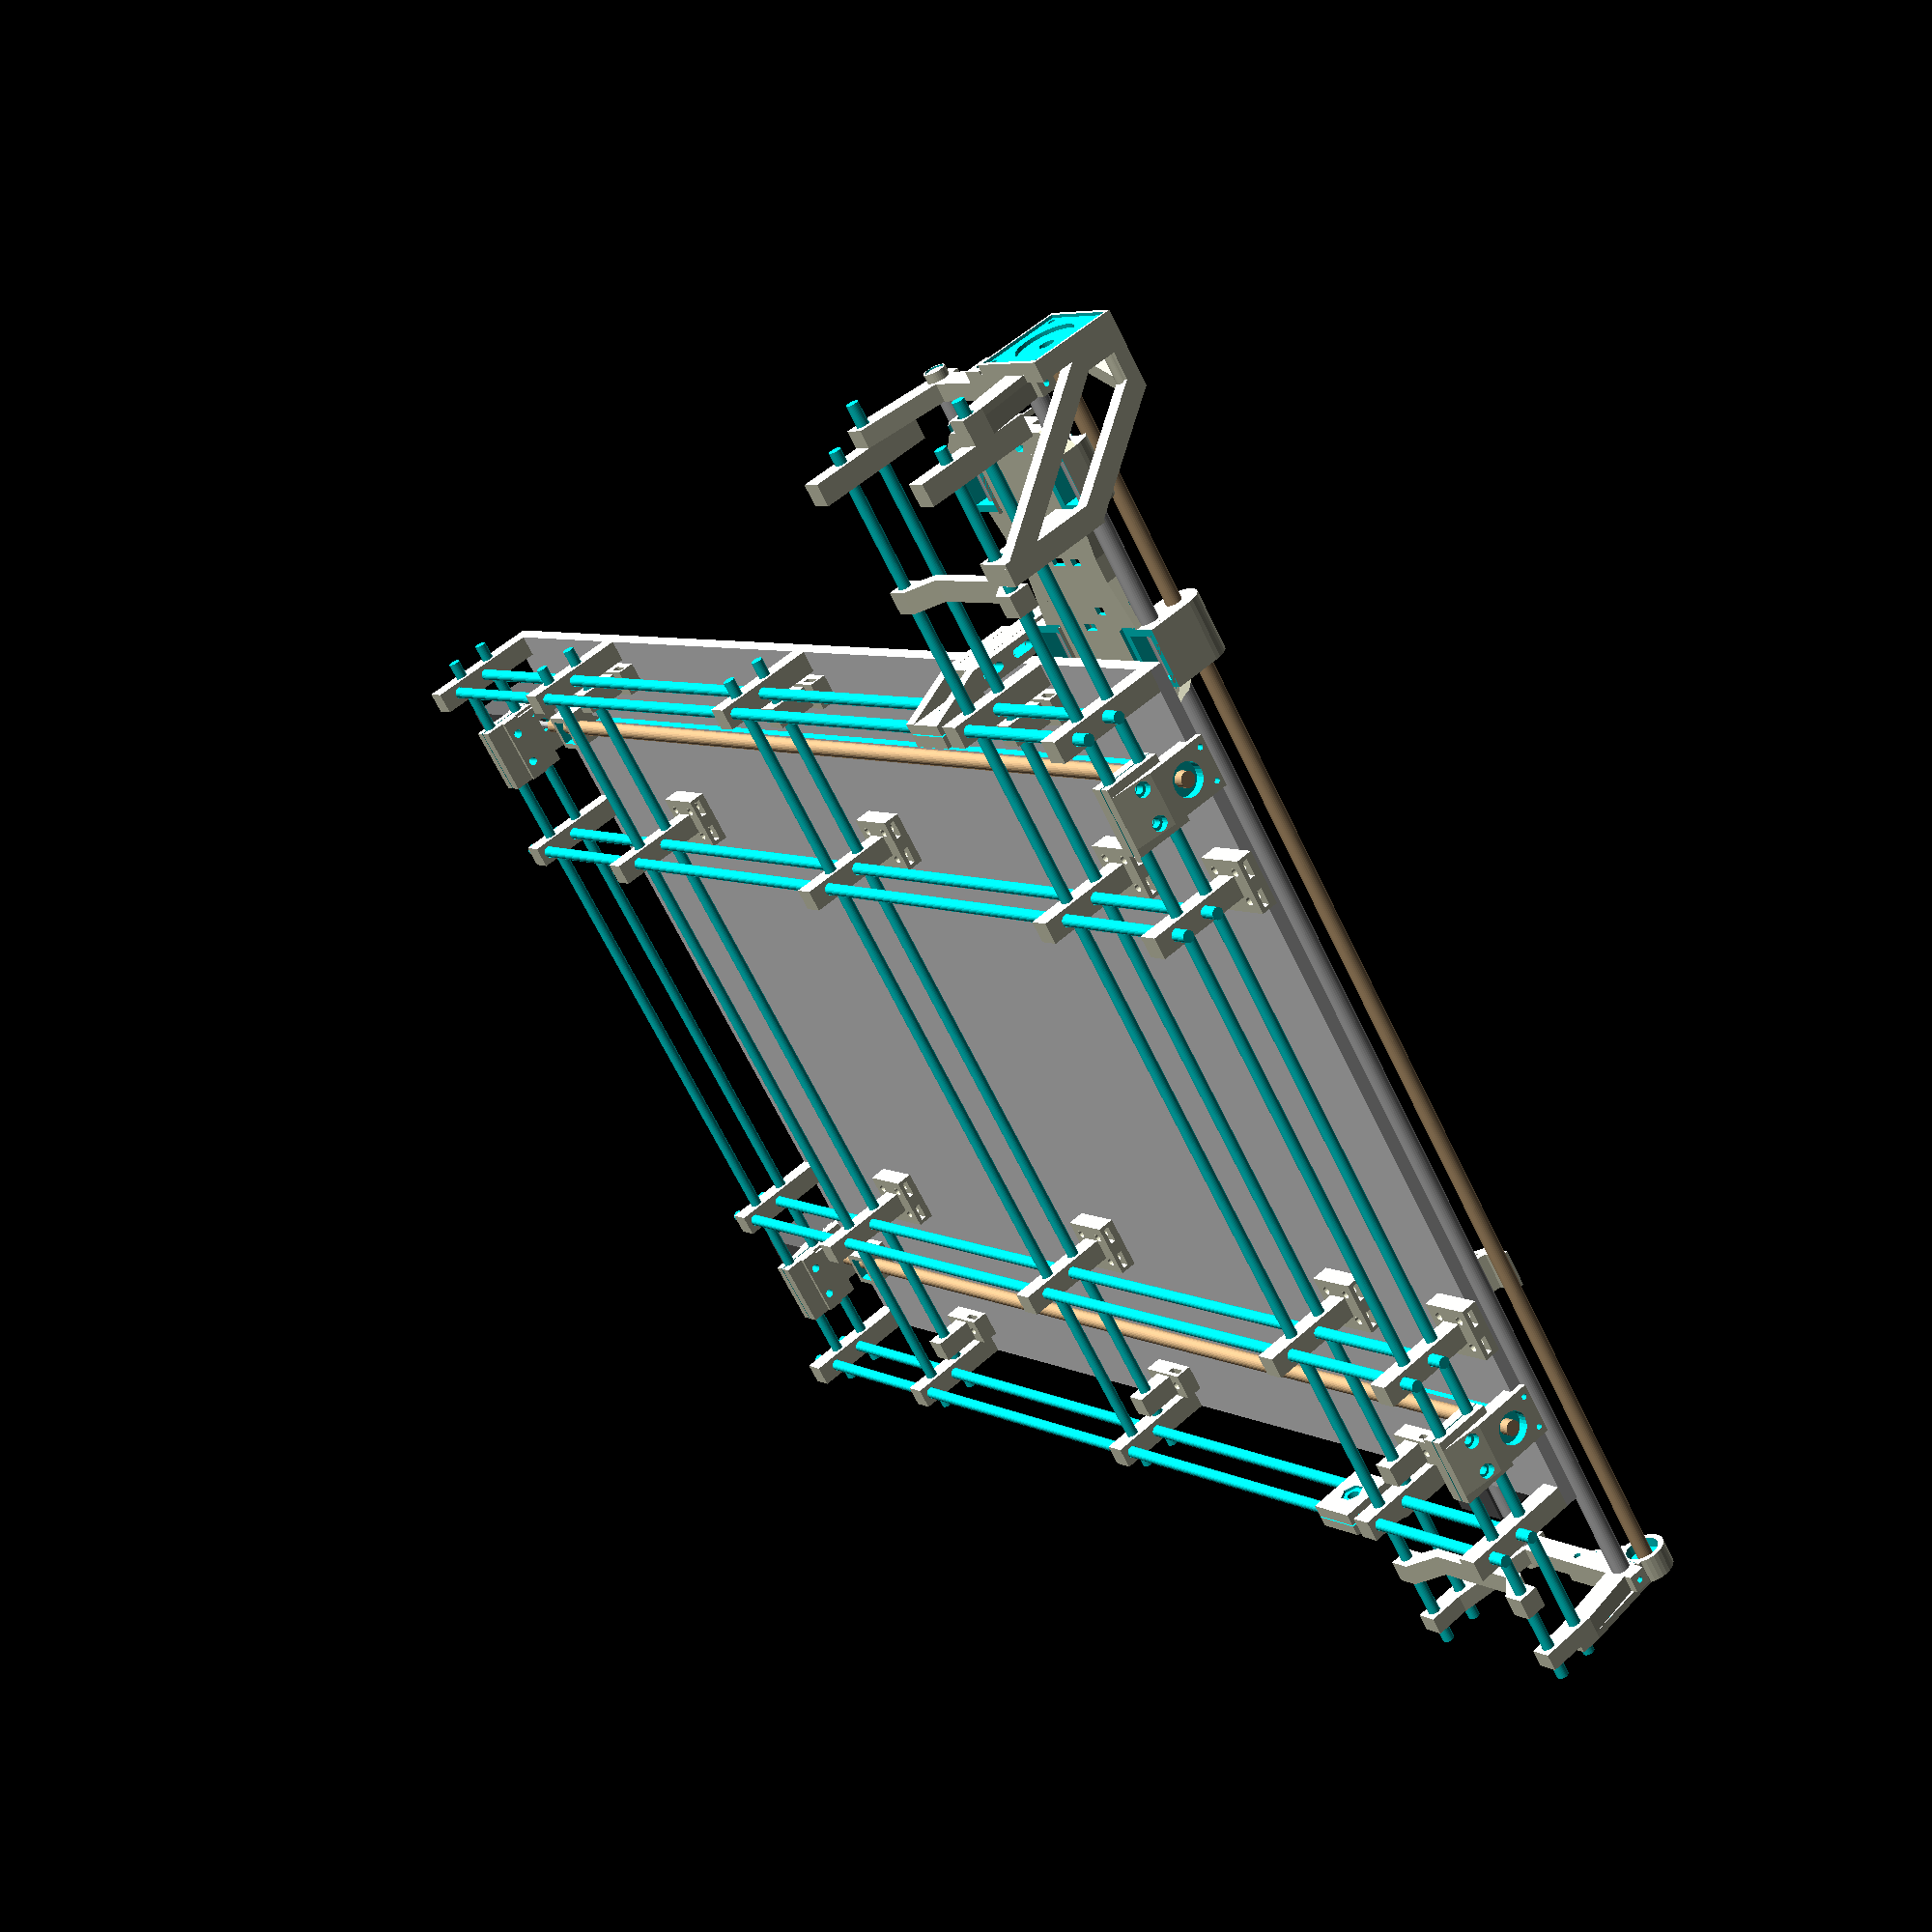
<openscad>
$fn = 30; // Resolution of Round Objects

// TODO:
// Gedanken:
// - Klammern mit dem man das Werkstück von Vorn befestigen kann

// Beim drucken aufgefallen:
// - Smooth Rods 12mm zu klein! kleine Tolleranz hinzufügen
// - Der zweite Teil des Schlittens verursacht Fehler in der STL Datei
// - Energy Chain Struktur muss etwas angepasst werden da Säge im Weg
// - Energy Chain Struktur (zum einhängen) sollte in der Vollansicht passend plaziert werden

// SCAD-Arbeiten
// - Motor Supply Strucutre im Printmode drehen
// - X-Axis Endstop im Printmode drehen
// - Y-Axis Endstop im Printmode drehen

// Alle mit TODO gekennzeichneten Stellen


//Workbench Size
wowp = 820; //Width of Workplace (TODO Actual Workbench is "gffs"-Value further, please consider this, its not fixed yet)
lowp = 620; //Length of Workplace (TODO Actual Workbench is "gffs"-Value further, plase consider this, its not fixed yet)
dbca = 120; //Distance between Cutting Area (defines the mounting hole spaces of X-Axis Carrier allocated to the threaded Rods)
spl = 150; //Saw Parting Lot ;-)
soc = 75; //Saw Over-Cut
wbph = 9; //Workbench-Plate-Height

//Simulation Sizes
//Size for simulated Pulley on X-Axis Engine
spoxaw = 7; //Width
spoxad = 15; //Diameter
spoxah = 5; //Hole in Pulley
//Width for simulated Engines
weds = 48; //Width for simulated Engine Dual Shaft
  wedss = 24; //Lenght of Front Shaft
  wedse = 24; //Lenght of Back Shaft
wess = 48; //Width for simulated Engine Single Shaft
  wesss = 24; //Shaft Lenght

  //Sumlated Movement
  mvya = 5; // Move "Y-Axis" (0-100%)
  mvxa = 85; // Move "X-Axis" (0-100%)

//Workspace Mounting-Solutions
wmss = 38; //Size of Mountingplates (on Top of the Inner-Frame)
wmst = 6; //Height of Mountingplates (on Top of the Inner-Frame)
wmsh = 6; //Diameter of the Hole in Mountingplates (4 Holes each Mountingplate)
wmwn = 9; //Width of Nut (for Nut-Trap)

//Global Size Definitions
dotr = 8; //Diameter of Threaded Rods of Groundframe
dotra = 0.5; //Additional Diameter of Threaded Rods of Groundframe and other Structures
aotr = 12; //Add of Threaded Rod at the ends for Nuts and Spacers

//Material Feeder Configurations 
trfebcdfo = 40; //Threaded Rod Feeder- Engine/Bearing Clamp - Distance of Feeder on the Threaded Rods from the Outside

  //Printmode (for Part-Export of Structure in STL e.c.t) (Watch out for the only two Models which need Support-Strucure, they're marked with: (!Support Structure Needed!))
  printmode = false;
  usemembran = false; //Needed for Printing difficult Areas (Do not Print without this Function = true)
  membranthick = 1; //Thickness of the Membran-Layer (1 - recommended)
  printgff = false; // Print Groundframe Feeds (Print 1x)
    printgffd = 10; //Print Groundframe Feeds Distance (Distances between Feeds to Print)
  printwa = false; // Print Workbench Attachments (Print 2x)
  printifc = false; // Print Inner-Frame Compounds (Print 1x)
    printifcd = 10; //Print Inner-Frame Compound Distance (Distances between Compounds to Print)
  printiff = false; // Print Inner-Frame Feeds (Print 1x)
    printiffd = 30; //Print Inner-Frame Feeds Distance (Distances between Feeds to Print)
  printiffs = false; // Print Inner-Frame Feeds Small (Print 1x) (The ones without Holes have to be glued with Acetone-ABS-Mix on the Workbench Attachments (printwa))
    printiffsd = 10; //Print Inner-Frame Feeds Small Distance (Distances between Feeds to Print)
  printxacb = false; // Print X-Axis Carrier
    printxacs = false; // Print X-Axis Carrier Side : (set printxacb to true first) - use "true" for Bearing-Side - use "false" for Engine-Side
    printxacbp = 1; // Print X-Axis Carrier Part : (set printxacb to true first) - Use "1" for Addon+Frame - use "2" for Frame Structure - use "3" for Addon Structure - use "4" for Endstopholder (Engine-Side) - use "5" for Motor Supply Structure
  printtrfebc = false; // Threaded Rod Feeder- Engine/Bearing Clamp
    printtrfebcn = "1"; // Threaded Rod Feeder - Use "1" for Engine - Use "2" for Bearing - Use "3" for Pusher (!Support Structure Needed!) - use "4" for Endstop-Holder
  printtc = false; // Print Toolcarrier
    printtcp = "4"; // Print Toolcarrier Part : (set printtc to true first) - Use "0" for Part 1/2 Together - use "1" for Printing just Part 1 - use "2" for Printing just Part 2 - use "3" for Saw/Energy-Chain Holder  - use "4" for Endstop-Flag (you can Super-Glue anything else instead, too) (!Support Structure Needed!)
  printwcl = true; // Print Workpiece Clamp
    printwclp = "5"; // Print Workpiece Clamp Part : (set printwcl to true first) - Use "0" for Engine-Side - use "1" for Bearing-Side - use "2" for Threded-Rod Clamps - use "3" for Workpiece Clamp itself (use your Slicer-Tool to Increase the Amount of Clamps you need) - use "4" for Energy-Chain Mount - use "5" for Energy-Chain Holder


  //Turn Structures ON/OFF
  showtrod = true; //Show Threaded Rods
  showsrod = true; //Show Smooth Rods
  showengines = true; //Show all Engines

//Size Definitions
//Groundframe Feed Sizes
gfshh = 25; //Start of the Groundframe Structures (Bearing-Supporters/Stepper Engine Structures) (Previous Smooth Rod Holder Size = yasrh + yahoc)
gfsh = 80; //End of the Groundframe Structures (Bearing-Supporters/Stepper Engine Structures)
gffh = 80; //Size of the Groundframe Feeds (Height of the whole Base-Structure) 
gffs = 15; //Diameter of the Groundframe Feeds
gfwaw = 7; //Width of the Workbench Attachments (Workbench Attachments = Attaching Workbench Plate in Saw-Parking-Lot and Overcut)
watrl = 0; //Additional Threaded Rod Length of the "Width" Groundframe Feeds, Warning: the aotr (Add of Threaded Rod for Nuts and Spacers) would be concidered!
latrl = 0; //Additional Threaded Rod Length of the "Length" Groundframe Feeds, Warning: the aotr (Add of Threaded Rod for Nuts and Spacers) would be concidered!
wsab = 15; //Width Space above Bottom, (Space between lower Threaded Rod of the "Width" Groundframe Feeds) Warning: Relatet to the center of the rod!
wsab2 = 40; //Width Space above Bottom 2, (Space between upper Threaded Rod of the "Width" Groundframe Feeds) Warning: Relatet to the center of the rod!
lsab = 25; //Length Space above Bottom, (Space between lower Threaded Rod of the "Length" Groundframe Feeds) Warning: Relatet to the center of the rod!
lsab2 = 50; //Length Space above Bottom, (Space between lower Threaded Rod of the "Length" Groundframe Feeds) Warning: Relatet to the center of the rod!

  //Inner Frame inside of the Groundframe (Workbench)
  ifcd = 140; //Inner Frame Corner Distance
  iffd = 15; //Inner Frame Feed Diameter
  iffhw = 7; //Inner Frame Feed Hover Width (Position of the Threaded-Rod Groundframe Mount-Slots above the Floor (Width Side))
  iffhl = 7; //Inner Frame Feed Hover Lenght (Position of the Threaded-Rod Groundframe Mount-Slots above the Floor (Lenght Side))
  iffc = 6; //Inner Frame Feed Count (How many Feeds for the "Workbench"?) 6 or 9

  //X-Axis Carrier
  xacw = 12; //X-Axis Carrier Width
  xach = 55; //X-Axis Carrier Height (additional)
  xacs = 15; //X-Axis Carrier Strenght (Material Width)
  xasrdb = 99; //X-Axis Carrier Smooth Rod Distance between IMPORTANT: usually its "bpw" + 2*"tcdolbtb" 
  xasrd = 12+0.3; //X-Axis Carrier Smooth Rod Diameter (Add some Tollerances)
  xasrmsd = 4; //X-Axis Smooth-Rod Mounting-Screw Diameter
  xasbd = 22+0.5; //X-Axis Spindle Bearing Diameter (Add some Tollerances) (Increase distance between Spindle and Smoothrod - tcsposr - if Bearing have no space)
  xasbw = 7; //X-Axis Spindle Bearing Width
  xaabm = 4; //X-Axis Additional Bearing Material
  xabpt = 5; //X-Axis Bearing Plate Thickness
  xabpmhd = 70; //X-Axis Bearing/Engine Plate Mounting Hole Distance
  xabpmhs = 6+0.3; //X-Axis Bearing/Engine Plate Mounting Hole Size (Add some Tollerances)

  xams = 56.4; // Motor Size (Nema 23)
  xamfs = 39; // Motor Flange Size
  xamfd = 2.5; // Motor Flange Depth
  xammpfs = 13; // Motor Mounting Plate Frame Size
  xasomp = 5; // Space on Mounting Plate
  xammpss = 4; // Motor Mounting Plate Screw Size
  xammpshd = 7; // Motor Mounting Plate Screw Head Diameter
  xammpsd = 47.1; // Motor Mounting Plate Screws Distance

  xamssw = 10; // Motor Supply Structure Width
  xamssl = 80; // Motor Supply Structure Lenght

  // Endstop Holder X-Axis
  xaesmshd = 19; // Endstop - Mounting Screw Hole Distance (Distance of Holes for mounting Endstop)
  xaesmshs = 3+0.4; // Endstop - Mounting Screw Hole Size (Add some Tollerances!)



  // Threaded Rod Feeder- Engine/Bearing Clamp
  trfebcbw = 0; // Threaded Rod Feeder bottom Structure Bracer Width (additional)
  trfebcbl = 48; // Threaded Rod Feeder bottom Structure Bracer Width
  trfebcbbpt = 9; // Threaded Rod Feeder bottom Structure Bracer Back Plate Thickness (additional)
  trfebcbfpt = 7.5; // Threaded Rod Feeder bottom Structure Bracer Front Plate Thickness (additional) (check Space for Engine Screws)
  trfebcbpps = 1; // Threaded Rod Feeder bottom Structure Bracer Pressure Plate Space
  trfebcbctrd = 8; // Threaded Rod Feeder bottom Structure Bracer Connector Threaded Rod Diameter //TODO falsche Beschreibung?
  trfebcbgd = 10; // Threaded Rod Feeder bottom Structure Bracer Groundframe-Feed Distance (allocate Bracer away from the Groundframe-Feeds)
  trfebccra = 42.8; // Threaded Rod Feeder bottom Structure Bracer Connector Rod Angle //TODO übrig geblieben
  trfebcss = 6.2; // Threaded Rod Feeder bottom Structure Screw Size
  trfebcns = 10; // Threaded Rod Feeder bottom Structure Nut Size //TODO übrig geblieben

  trfebcbd = 22+0.5; // Threaded Rod Feeder - Bearing Diameter (Add some Tollerances) (Increase "trfebcbpt" if Bearing wont fit underneath the Workbench-Plate)
  trfebcbw = 7; // Threaded Rod Feeder - Bearing Width
  trfebcabm = 7; // Threaded Rod Feeder - Additional Bearing Material
  trfebcbpt = 5; // Threaded Rod Feeder - Bearing Plate Additional Thickness (Increase to min. "trfebcbw" if Bearing wont fit underneath the Workbench-Plate)
  trfebcwpsd = 4; // Threaded Rod Feeder - Workbench Plate Screw Diameter (if you also want to fix the Feeder on Workbench-Plate, add a Value > 0)

  trfebcms = 43; // Threaded Rod Feeder - Motor Size
  trfebcmfs = 22.5; // Threaded Rod Feeder - Motor Flange Size
  trfebcmfd = 2.5; // Threaded Rod Feeder - Motor Flange Depth
  trfebcmmpfs = 10; // Threaded Rod Feeder - Motor Mounting Plate Frame Size
  trfebcmsomp = 0; // Threaded Rod Feeder - Space on Mounting Plate (!You need Support-Material if you Print this Value > 0!)
  trfebcmmpss = 4; // Threaded Rod Feeder - Motor Mounting Plate Screw Size 
  trfebcmmpshd = 7; // Threaded Rod Feeder - Motor Mounting Plate Screw Head Diameter
  trfebcmmpsd = 31; // Threaded Rod Feeder - Motor Mounting Plate Screws Distance
  trfebcdomsbwp = 13; // Threaded Rod Feeder - Distance of Motor Shaft below Workbench Plate, (IMPORTANT: Watch at the Engine, it should be below Workbench-Plate)

  trfebcpgwiwp = 4; // Threaded Rod Feeder - Pusher Gap Width in Workbench Plate
  trfebcsd = 10+0.5; // Threaded Rod Feeder - Spindle Diameter
  trfebcpsnw = 18+0.2; // Threaded Rod Feeder - Pusher Spindle-Nut Width (Add some Tollerances, related width "trfebcsd")
  trfebcpsnl = 15+0.2; // Threaded Rod Feeder - Pusher Spindle-Nur Lenght (Add some Tollerances, related width "trfebcsd")
  trfebcnhw = 4; // Threaded Rod Feeder - Nut Housing Width
  trfebcpttwp = 0.2; // Threaded Rod Feeder - Pusher Tollerance to Workbench Plate (Space between Feeder and Workbench Plate)
  trfebcpo = -40; // Threaded Rod Feeder - Pusher Offset (Offset Between Spindle-Nut and Material-Pusher)
  trfebcpw = 30; // Threaded Rod Feeder - Pusher Width
  trfebcpl = 15; // Threaded Rod Feeder - Pusher Lenght
  trfebcpl2 = 7.8; // Threaded Rod Feeder - Pusher Lenght Socket ("0" if not necessary)
  trfebcpshd = 2.7; // Threaded Rod Feeder - Pusher Screw Hole Diameter ("0" if not necessary)
  trfebcph = 7.2; // Threaded Rod Feeder - Pusher Height

  // Endstop Holder Y-Axis
  trfebcesbph = 3; // Threaded Rod Feeder - Endstop Baseplate Height
  trfebcesbpw = 11; // Threaded Rod Feeder - Endstop Baseplate Width
  trfebcesbpl = 36; // Threaded Rod Feeder - Endstop Baseplate Lenght (Check if Entstop won't hit the Workbench-Plate)
  trfebcesbpp = -2; // Threaded Rod Feeder - Endstop Baseplate Position (Origin is right inner Side of bottom Structure Bracer)
  trfebcesshd = 19; // Threaded Rod Feeder - Endstop Mounting Screw Hole Distance (First Hole is "(Enstop Baseplate Width)/2" below "Endstop Baseplate Lenght")
  trfebcesmshs = 2.2; // Endstop - Mounting Screw Hole Size

  //Tool Mounting Baseplate
  bpw = 59; // Baseplate Width (Total Width of Toolhead)
  bpl = 129; // Baseplate Lenght (Total Lenght of Toolhead)
  bph = 3; // Baseplate Height (Not to thick to lose Saw-Depht, nor to less for carrying the Total-Saw-Mass)

  fbph = 10; // Front Baseplate Height
  fbpw = 15; // Front Baseplate Width
    fbpco = 47.5; // Front Baseplate Cutout (Saw Pointer Triangle)
    fbpcol = 8; // Front Baseplate Cutout Lenght (Saw Pointer Lenght)
    fbpcow = 5; // Front Baseplate Cutout Width (Saw Pointer Width)

  bbph = 10; // Back Baseplate Height
  bbpw = 15; // Back Baseplate Width TODO Befestigungslöcher wurden an diesen Wert orientiert und Baseplate ist davon falsch abhängig
    bbpco = 47.5; // Back Baseplate Cutout (Saw Pointer Triangle)
    bbpcol = 10; // Back Baseplate Cutout Lenght (Saw Pointer Lenght)
    bbpcow = 11.5; // Back Baseplate Cutout Width (Saw Pointer Width)

  hd = 5; // Mounting Hole Height
  shw = 5; // Small Mounting Hole Width
  shl = 9; // Small Mounting Hole Lenght
  bhw = 5; // Big Mounting Hole Width
  bhl = 12; // Big Mounting Hole Lenght

  //Tool-Carrier Itself
  tcpoblbp = 122; // Tool Carrier - Position of Back Linear Bearing Pair (Origin Point: Front of Baseplate) TODO Dieser Wert wird von dem aufschraubbaren Aufbau negiert
  tclolb = 30.3; // Tool Carrier - Lenght of Linear Bearing (Add some Tollerances)
  tcwolb = 21.3; // Tool Carrier - Width of Linear Bearing (Add some Tollerances)
  tcdolbtb = 20; // Tool Carrier - Distance of Linear Bearing to Baseplate
  tcamflb = 5; // Tool Carrier - Additional Material for Linear Bearing
  tcsrd = 12.5; // Tool Carrier - Smooth-Rod Diameter (Add some Tollerances)
  tcwopj = 5; // Tool Carrier - Width of Part Junction
  tcasd = 6+0.3; // Tool Carrier - Addon Screw Diameter (Add some Tollerances) (To carry Energy-Chain, Saw-Holder on the Smooth-Rods)
  tcasnd = 10; // Tool Carrier - Addon Screw Nut Diameter (Diameter-Size of Wrench you would use for tightening)
  tcmcw = 9; // Tool Carrier - Mid Connection Width TODO Teil des Smooth-Rod Ausschnitts wird nicht herausgeschnitten wenn > 9
  tcsposr = 21; // Tool Carrier - Spindle Position over Smooth Rod (Case of Linear Bearing should not touch the Spindle Nut!) 
  tcsd = 10.5; // Tool Carrier - Spindle Diameter (Add some Tollerances)
  tcsnw = 18.2; // Tool Carrier - Spindle Nut Width (Add some Tollerances)
  tcsnl = 15.2; // Tool Carrier - Spindle Nut Lenght (Add some Tollerances)
  tceas = "auto"; // Tool Carrier - Engine Attachment Space ("auto" = Automatic; "0-x" Size of Cylinder; "0" Not Needed) (Space for mounting Engine on Spindle)

  tcthswoh = 20; // Tool Carrier - Tool Hold Structure - Width of Hinge
  tcthsdos = 8+0.5; // Tool Carrier - Tool Hold Structure - Diameter of Screw (Add some Tollerances)
  tcthsks = 13; // Tool Carrier - Tool Hold Structure - Key Size (for tightening the Hinge)
  tcecdtms = 0.2; // Tool Carrier - Energy Chain - Distance to Main Structure (tiny values)
  tcecwop = 7; // Tool Carrier - Energy Chain - Width of Plattform (mounting Energy-Chain on, should be min. twice as width as "tcecshw" - Screw Head Width
  tcecsd = 3.4; // Tool Carrier - Energy Chain - Screw Diameter
  tcecsnks = 0; // Tool Carrier - Energy Chain - Screw Nut Key Size ("0" if you Threading the Hole) //TODO - Noch nicht eingegliedert
  tcecfhd = 8; // Tool Carrier - Energy Chain - First Hole Distance
  tcecshd = 18; // Tool Carrier - Energy Chain - Second Hole Distance
  //TODO
  echoefb = 4; // Tool Carrier - Energy Chain - Height of Endstop-Flag Baseplate
  echoef = 16; // Tool Carrier - Energy Chain - Height of Endstop-Flag 
  ecwoef = 2; // Tool Carrier - Energy Chain - Width of Endstop-Flag

  // Workpiece - Clamp
  wclw = 18; // Workpiece Clamp - Width (Blocks)
  wcsw = 4; // Workpiece Clamp - Slider Width
  wcll = 15; // Workpiece Clamp - Lenght at Rear-End (Blocks)
  wcllb = 9; // Workpiece Clamp - Lenght Between (Blocks)
  wclhoms = 51.5; // Workpiece Clamp - Height of Mounting Structure (the Higher the Value, the Higher the Stability)
  wclhawp = 5; // Workpiece Clamp - Height above Workbench Plate (mid of "wclhat" (Adjustment Tollerance) - so you can adjust the height in the Range of "wclhat")
  wclhat = 10; // Workpiece Clamp - Height Adjustment Tollerance (Lenght of the Long-Holes for manual adjustment of Workpiece-Clamp in Height - "wclhoms" must min. be twice as higher than this )
  wclhasd = 6+0.2; // Workpiece Clamp - Height Adjustment Scew Diameter (Add Tollerances)
  wclsnw = 18; // Workpiece Clamp - Spindle Nut Width (just in Case you have to make it different) (Simulation Parameter)
  wclsnl = 14; // Workpiece Clamp - Spindle Nut Lenght (Simulation Parameter)
  wclsnhfc = 6; // Workpiece Clamp - Spindle Nut Hole from Center (Simulation Parameter)
  wcltrd = 8; // Workpiece Clamp - Threaded Rod Diameter
  wcldbtr = 40; // Workpiece Clamp - Distance between Threaded Rods
  wcldosh = 10+0.5; // Workpiece Clamp - Diameter of Spindle Hole (add some Tollerances / no contact to the structure)
  wclatrs = 10; // Workpiece Clamp - Additional Threaded Rod Structure 
  wcldoshfs = 10; // Workpiece Clamp - Distance of Slider-Holes from Spindle
  wclshd = 4; // Workpiece Clamp - Slider-Holes Diameter
  wclssbe = 0.5; // Workpiece Clamp - Slide Space between
  wclwd = 30; // Workpiece Clamp - Work Distance (the Longer the Distance, the Less the Friction)
  wclwh = 10; // Workpiece Clamp - Work Height (how many mm can be Archived by Turning the Spindle)
  wclrr = 1.9; // Workpiece Clamp - Slide Shaft Rounding Radius

  wclsonm = 43; // Workpiece Clamp - Size of Nema Motor
  wclnefs = 22.5; // Workpiece Clamp - Nema Engine Flange Size
  wclnefd = 2.5; // Workpiece Clamp - Nema Engine Flange Depht
  wclwomp = 7; // Workpiece Clamp - Width of Mounting Plate
  wclsomp = 0; // Workpiece Clamp - Space on Mounting Plate
  wclnmshd = 31; // Workpiece Clamp - Nema Motor Screw Hole Distance
  wclsosh = 4; // Workpiece Clamp - Size of Screw Holes
  wclwotrn = 13; // Workpiece Clamp - Width of Threaded Rod Nuts (Key-Span)
  wcldosb = 22+0.25; // Workpiece Clamp - Diameter of Spindle Bearing
  wclwosb = 7; // Workpiece Clamp - Width of Spindle Bearing
  wclaowc = 6; // Workpiece Clamp - Amount of Workpiece Clamps

  wclbpt = 9; // Workpiece Clamp - Back Plate Thickness (additional)
  wclfpt = 7.5; // Workpiece Clamp - Front Plate Thickness (additional)
  wclpps = 1; // Workpiece Clamp - Pressure Plate Space
  wclhas = 0.4; // Workpiece Clamp - Height Adjustment Space (Gap between Threaded-Rod-Clamp and upper Structure)
  wclmsd = 8+0.2; // Workpiece Clamp - Mounting Screw Diameter (Screw Diameter of Threaded-Rod Clamp
  wclmskw = 13; // Workpiece Clamp - Mounting Screw Key Size (Width of the Hexagon-Head of Screw)

  wclecssw = 6; // Workpiece Clamp - Energy Chain - Support-Structure Width
  wclechop = 85; // Workpiece Clamp - Energy Chain - Height of Plattform
  wclecdopfr = 25; // Workpiece Clamp - Energy Chain - Distance of Plattform from Block 
  wclectop = 7; // Workpiece Clamp - Energy Chain - Thickness of Plattform
  wcleclop = 22; // Workpiece Clamp - Energy Chain - Lenght of Plattform (Width of Energy-Chain)
  wclecwop = 27; // Workpiece Clamp - Energy Chain - Width of Plattform (Lenght of Energy-Chain)
  wclecwops = 7; // Workpiece Clamp - Energy Chain - Width of Plattform Support (Structure for just laying the Energy Chain on (only Part #5))
  // Endstop Holder Z-Axis
  wclesshd = 19; // Workpiece Clamp - Endstop Screw Hole Distance
  wclesmshs = 3; // Workpiece Clamp - Endstop Mounting Screw Hole Size
  wcletrlsd = 2.5; // Workpiece Clamp - Endstop Threaded Rod Lock Screws Diameter


//Define MODULE

    //Threaded Rod / length, rotationx, rotationy, rotationz
    module trod(length,rotationx,rotationy,rotationz, diameter) {
      trodd = diameter == empty ? dotr : diameter;
      if (showtrod == true) color ("Aqua") rotate (a=[rotationx,rotationy,rotationz]) cylinder (h = length, r = trodd/2);
    }

    //Smooth Rod / length, rotationx, rotationy, rotationz 
    module srod(length,rotationx,rotationy,rotationz, size) {
      if (showsrod == true) color ("Gainsboro") rotate (a=[rotationx,rotationy,rotationz]) cylinder (h = length, r = size/2);
    }

    //Spindle Rod / length, rotationx, rotationy, rotationz 
    module sprod(length,rotationx,rotationy,rotationz, size) {
      if (showsrod == true) color ("BurlyWood") rotate (a=[rotationx,rotationy,rotationz]) cylinder (h = length, r = size/2);
    }

    //Difference Rod, just to make holes in structures / length, rotationx, rotationy, rotationz
    module drod(length,rotationx,rotationy,rotationz) {
      rotate (a=[rotationx,rotationy,rotationz]) cylinder (h = length, r = dotr/2+dotra/2);
    }

    //Membran, place in difficult Areas for printing / width, lenght, center? 
    module membran(width,lenght,center) {
      if (printmode == true) {
	if (usemembran == true) {
	  if (center == true) color ("red") translate ([0,0,+membranthick/2]) cube (size = [width,lenght,membranthick], center = true);
	  else color ("red") cube (size = [width,lenght,membranthick]);
	}
      }
    }

    //Groundframe Feed / width, length, height, mount plate size, mount plate thickness, mount plate holes, width of nut for Nut-Trap, Small Sized (Boolean)
    module gfeed(width, length, height, mps, mpt, mph, mpwn, ss) {
    nutdia = mpwn/2/cos(180/6)+0.7;

	if (mps) {
          if (ss == "true") {
            cube (size = [width,length,height-mpt-mph]);
          } else {
	    cube (size = [width,length,height-mpt-mph]);
	  }
	    render () {
              if (ss == "true") {
                translate ([gffs/2-nutdia/2,-mph,height-mpt-mph/2-membranthick]) membran (nutdia,nutdia); //Membran
                translate ([gffs/2-nutdia/2,length,height-mpt-mph/2-membranthick]) membran (nutdia,nutdia); //Membran
	      } else {
                translate ([-mph,-mph,height-mpt-mph/2-membranthick]) membran (nutdia,nutdia); //Membran
                translate ([width,-mph,height-mpt-mph/2-membranthick]) membran (nutdia,nutdia); //Membran
                translate ([width,length,height-mpt-mph/2-membranthick]) membran (nutdia,nutdia); //Membran
                translate ([-mph,length,height-mpt-mph/2-membranthick]) membran (nutdia,nutdia); //Membran
	      }
	      difference () {
                if (ss == "true") {
                    translate ([gffs/2,gffs/2,height-mpt/2-mph/2]) cube (center = true, size = [mps/2,mps,mpt+mph]);
                } else {
                    translate ([gffs/2,gffs/2,height-mpt/2-mph/2]) cube (center = true, size = [mps,mps,mpt+mph]);
                }
		union () {
		  if (ss == "true") {
                    translate ([gffs/2,-mph/2,height-mpt-mph/2]) {
                        cylinder ($fn = 6, r = nutdia, h = (mph/2)+1); //Nut Trap
                        translate ([-mpwn-5,-nutdia,0]) cube (size = [mpwn+5,nutdia*2,(mph/2)+1]);
                    }
                    translate ([gffs/2,length+mph/2,height-mpt-mph/2]) {
                        cylinder ($fn = 6, r = nutdia, h = (mph/2)+1); //Nut Trap Normal
                        translate ([0,-nutdia,0]) cube (size = [mpwn+5,nutdia*2,(mph/2)+1]);
                    }
                    translate ([gffs/2,-mph/2,height-mpt-1-mph]) cylinder (h = mpt+2+mph, r = mph/2); //Screw Shaft
                    translate ([gffs/2,length+mph/2,height-mpt-1-mph]) cylinder (h = mpt+2+mph, r = mph/2); //Screw Shaft
		  } else {
                    translate ([-mph/2,-mph/2,height-mpt-mph/2]) {
                        cylinder ($fn = 6, r = nutdia, h = (mph/2)+1); //Nut Trap Normal
                        translate ([-mpwn-5,-nutdia,0]) cube (size = [mpwn+5,nutdia*2,(mph/2)+1]);
                    }
                    translate ([width+mph/2,-mph/2,height-mpt-mph/2]) {
                        cylinder ($fn = 6, r = nutdia, h = (mph/2)+1); //Nut Trap Normal
                        translate ([0,-nutdia,0]) cube (size = [mpwn+5,nutdia*2,(mph/2)+1]);
                    }
                    translate ([width+mph/2,length+mph/2,height-mpt-mph/2]) {
                        cylinder ($fn = 6, r = nutdia, h = (mph/2)+1); //Nut Trap Normal
                        translate ([0,-nutdia,0]) cube (size = [mpwn+5,nutdia*2,(mph/2)+1]);
                    }
                    translate ([-mph/2,length+mph/2,height-mpt-mph/2]) {
                        cylinder ($fn = 6, r = nutdia, h = (mph/2)+1); //Nut Trap Normal
                        translate ([-mpwn-5,-nutdia,0]) cube (size = [mpwn+5,nutdia*2,(mph/2)+1]);
                    }
                    translate ([-mph/2,-mph/2,height-mpt-1-mph]) cylinder (h = mpt+2+mph, r = mph/2); //Screw Shaft
                    translate ([width+mph/2,-mph/2,height-mpt-1-mph]) cylinder (h = mpt+2+mph, r = mph/2); //Screw Shaft
                    translate ([width+mph/2,length+mph/2,height-mpt-1-mph]) cylinder (h = mpt+2+mph, r = mph/2); //Screw Shaft
                    translate ([-mph/2,length+mph/2,height-mpt-1-mph]) cylinder (h = mpt+2+mph, r = mph/2); //Screw Shaft
		  }
		}
	      }
	    }
	} else {
	  cube (size = [width,length,height]);
	}
    }

    //Workbench Attachment
    module wattach (rax, ray, raz, width) {
        rotate ([90,0,0]) linear_extrude(height = gffs, convexity = 10, twist = 0) polygon(points=[[0,0],[0,gffs],[gffs,gffs],[dbca/5,wsab2-lsab+gffs/2],[dbca-dbca/5+gffs,wsab2-lsab+gffs/2],[dbca,gffs],[dbca+gffs,gffs],[dbca+gffs,0],[dbca,0],[dbca+gffs-dbca/5-width,wsab2-lsab+gffs/2-width],[dbca/5+width,wsab2-lsab+gffs/2-width],[gffs,0]],paths=[[0,1,2,3,4,5,6,7,8,9,10,11]]); // Mounting Plate
    }

    //Stepper Engine / rotate arround x, rotate arround y, rotate arround z, width, lenght, front shaft lenght, bach shaft lenght
    module sengine (rax, ray, raz, width, lenght, fsl, bsl) {
      if (showengines == true) {
	rotate ([rax,ray,raz]) {
	  color("DimGray") {
	    cube (size = [width,lenght,width]);
	  }
	  color("Silver") {
	    translate ([width/2,lenght+fsl,width/2]) rotate ([90,0,0]) cylinder (h = fsl, r = 5/2);
	    if (bsl > 0) translate ([width/2,0,width/2]) rotate ([90,0,0]) cylinder (h = bsl, r = 5/2);
	  }
	}
      }
    }

    //Motormount V2 / flip (bolean) arround x, rotate arround x, size of nema motor, nema-engine flange size, nema-engine flange depth, width of mounting plate, space on mounting plate, nema motor screw hole distance, size of screw holes, single shaft engine simulation, override shaft diameter
    module mm(flipx, rotate, sonm, nefs, nefd, womp, somp, nmshd, sosh, sses, osd) {
      mirror ([flipx,0,0]) rotate ([rotate,0,0]) {
	difference () {
	  cube (size = [womp,sonm+somp,sonm+somp]);
	  union() {
	    //Difference of NemaPlace
	    translate ([womp-2,somp/2,somp/2]) cube (size = [3,sonm,sonm]);
	    //Screwholes
	    translate ([-1,(sonm/2)+(somp/2)+nmshd/2,(sonm/2)+(somp/2)+nmshd/2]) rotate ([90,0,90]) cylinder (h = womp+2, r = sosh/2); //Screwhole
	    translate ([-1,(sonm/2)+(somp/2)+nmshd/2,(sonm/2)+(somp/2)-nmshd/2]) rotate ([90,0,90]) cylinder (h = womp+2, r = sosh/2); //Screwhole
	    translate ([-1,(sonm/2)+(somp/2)-nmshd/2,(sonm/2)+(somp/2)+nmshd/2]) rotate ([90,0,90]) cylinder (h = womp+2, r = sosh/2); //Screwhole
	    translate ([-1,(sonm/2)+(somp/2)-nmshd/2,(sonm/2)+(somp/2)-nmshd/2]) rotate ([90,0,90]) cylinder (h = womp+2, r = sosh/2); //Screwhole
	    if (osd > 0) {
                translate ([-1,(sonm/2)+(somp/2),(sonm/2)+(somp/2)]) rotate ([90,0,90]) cylinder (h = womp+2, r = osd/2); //Wave-Hole (Override)
            } else {
                translate ([-1,(sonm/2)+(somp/2),(sonm/2)+(somp/2)]) rotate ([90,0,90]) cylinder (h = womp+2, r = (sosh*2.5)/2); //Wave-Hole
	    }
	    translate ([womp-2-nefd,(sonm/2)+(somp/2),(sonm/2)+(somp/2)]) rotate ([90,0,90]) cylinder (h = nefd+1, r = nefs/2); //Flange of Nema-Engine
	  }
	}
	if (printmode == false) {
	  if (sses == true) {
	    translate ([wess+womp-2,somp/2,somp/2]) sengine (0, 0, 90, sonm, wess, wesss);
	  } else if (sses == false) {
	    translate ([weds+womp-2,somp/2,somp/2]) sengine (0, 0, 90, sonm, weds, wedss, wedse);
	  }
	}
      }
    }

    //Threaded Rod Hinge / flip (bolean) arround y, flip (bolean) arround y, rotate arround z, Width of Hinge, Lenght of Hinge, Support Structure, Diameter of Threaded Rod, Nut Size, Sharpening Threaded Rod Holder, Direction where threaded Rod is pointed to
    module trh (flipx, flipy, rotate, width, lenght, ss, dotr, ns, strh, direction) {
      mirror ([flipx,flipy,0]) rotate ([rotate,direction,0]) {
	difference () {
	  union () {
	    cylinder (h = width, r = tcthsdos+ss); //Bracer on Threaded Rod
	    linear_extrude(height = width, convexity = 10) polygon (points = [[0,-tcthsdos-ss],[0,tcthsdos+ss],[lenght,tcthsdos-strh],[lenght,-tcthsdos+strh]], paths = [[0,1,2,3]]); //Nut-Trap Baseplate
	  }
	  union () {
	    translate ([0,0,-1]) cylinder (h = width+2, r = tcthsdos/2+dotra/2); //Hole for Fixed Threaded Rod
	    translate ([0,0,width/2]) rotate ([0,90,0]) cylinder (h = lenght+1, r = dotr/2+dotra/2); //Threaded Rod Cylinder (Bracing)
	    translate ([tcthsdos,0,width/2]) rotate ([0,90,0]) cylinder ($fn = 6, r = ns/2/cos(180/6)+0.7, h = ns/2+1.5); //Nut-Trap
	    translate ([tcthsdos,-ns/2-0.6,width/2]) cube (size = [ns/2+1.5,ns+1.2,40]); 
	  }
	}
      }
    }



    //X-Axis Carrier back / Width of Structure, Height of Structure, Distance between cutting Area, Structure Width, smooth rod between distance, smooth rod diameter, double mount (bool), Smooth Rod Mounting Screw Diameter, Spindle Position over Smooth Rod, Spindle Bearing Diameter, Spindle Bearing Width, Additional Bearing Material, Bearing Plate Thickness, Bearing Plate Mounting Hole Distance, Bearing Plate Mounting Hole Size, Spindle Diameter, Motor Size, Motor Flange Size, Motor Flange Depth, Motor Flange Depth, Space on Mounting Plate, Motor Mounting Plate Screw Size, Motor Mounting Plate Screw Head Diameter, Motor Mounting Plate Screws Distance, print mode - 1 = Whole Structure; 2 = only Frame; 3 = only Bearing Plate; 4 = only Engine Plate, Endstop - Mounting Screw Hole Distance, Endstop - Mounting Screw Hole Size, Motor Supply Structure Width, Motor Supply Structure Lenght, Print-Mode
    module xacb(width, sh, dbca, stw, srbd, srd, dm, srmsd, sposr, sbd, sbw, abm, bpt, bpmhd, bpmhs, sd, ms, mfs, mfd, mmpfs, somp, mmpss, mmpshd, mmpsd, esmshd, esmshs, mssw, mssl, pm) {

      if (pm == 1 || pm == 3) { // Printmode of showing Bearing Plate
	if (dm) {
	  difference () {
	    union () {
	      translate ([stw/2+dbca/2-srbd/2,sh+stw/2+sposr,0]) cylinder ( r = sbd/2+abm, h = width+bpt); // Bearing Case
	      translate ([0,0,width]) linear_extrude(height = bpt, convexity = 10, twist = 0) polygon(points=[[0,stw],[0,0],[stw,0],[stw+dbca/2-srbd/2,sh],[bpmhd,sh],[bpmhd,sh+stw],[bpmhd*0.8,sh+stw],[stw/2+dbca/2-srbd/2-sbd/3,sh+stw/2+sposr+sbd/2]],paths=[[0,1,2,3,4,5,6,7]]); // Mounting Plate
	      translate ([0,0,0]) linear_extrude(height = width, convexity = 10, twist = 0) polygon(points=[[stw/2,sh+stw],[bpmhd*0.8,sh+stw],[stw/2+dbca/2-srbd/2-sbd/3,sh+stw/2+sposr+sbd/2]],paths=[[0,1,2]]); // Mounting Plate Ramp for Bearing Case
	    }
	    union () {
	      translate ([stw/2+dbca/2-srbd/2,sh+stw/2,width]) cylinder ( r = dotr*0.9+1, h = width/2 ); // Smooth Rod Support Material
	      translate ([stw/2+dbca/2-srbd/2,sh+stw/2+sposr,-1]) cylinder ( r = sbd/2, h = sbw+1); // Bearing Cutout
	      translate ([stw/2+dbca/2-srbd/2,sh+stw/2+sposr,sbw-1]) cylinder ( r = sd/2, h = width+bpt-sbw+2); // Spindle Cutout
	      translate ([0,0,-1]) linear_extrude(height = width+1, convexity = 10, twist = 0) polygon(points=[[0,stw],[stw+dbca,stw],[stw+dbca/2+srbd/2,sh+stw+0.2],[dbca/2-srbd/2,sh+stw+0.2]],paths=[[0,1,2,3]]); // CutOut
	      translate ([stw/2,stw/2,width-1]) cylinder ( r = dotr/2+dotra/2+1, h = bpt+2 ); // Threaded-Rod Hole 1
	      translate ([bpmhd-stw/2,sh+stw/2,width-1]) cylinder ( r = bpmhs/2, h = bpt+2 ); // Mounting Screw Hole 1
	    }
	  }
	}
      }

      if (pm == 1 || pm == 3) { // Printmode of showing Engine Plate -ms/2-mmpfs/2
	if (!dm) {
	  difference () {
	    union () {
	      translate ([stw/2+dbca/2-srbd/2-(ms+somp)/2,sh+stw/2+sposr-(ms+somp)/2,width]) rotate ([0,90,0]) mm (1,0,ms, mfs, mfd, mmpfs, somp, mmpsd, mmpss, ""); // Motor Mounting Plate
	      translate ([0,0,width]) linear_extrude(height = bpt, convexity = 10, twist = 0) polygon(points=[[0,stw],[0,0],[stw,0],[stw+dbca/2-srbd/2,sh],[bpmhd,sh],[bpmhd,sh+stw],[bpmhd*0.8,sh+stw],[stw/2+dbca/2-srbd/2-sbd/3,sh+stw/2+sposr+sbd/2]],paths=[[0,1,2,3,4,5,6,7]]); // Complete Mounting Plate
	    }
	    union () {
	      translate ([stw/2+dbca/2-srbd/2,sh+stw/2,width]) cylinder ( r = dotr*0.9+1, h = width/2 ); // Smooth Rod Support Material
	      translate ([stw/2+dbca/2-srbd/2,sh+stw/2+sposr,sbw-1]) cylinder ( r = sd/2, h = width+bpt-sbw+2); // Spindle Cutout
	      translate ([0,0,-1]) linear_extrude(height = width+1, convexity = 10, twist = 0) polygon(points=[[0,stw],[stw+dbca,stw],[stw+dbca/2+srbd/2,sh+stw+0.2],[dbca/2-srbd/2,sh+stw+0.2]],paths=[[0,1,2,3]]); // CutOut
	      translate ([stw/2,stw/2,width-1]) cylinder ( r = dotr/2+dotra/2+1, h = bpt+2 ); // Threaded-Rod Hole 1
	      translate ([bpmhd-stw/2,sh+stw/2,width-1]) cylinder ( r = bpmhs/2, h = bpt*1.5+2 ); // Mounting Screw Hole 1
	    }
	  }
	}
      }

      if (pm == 1 || pm == 5) { // Printmode of showing Motor Supply Structure
	if (!dm) {
	    difference () {
		union () {
                    translate ([stw/2+dbca/2-srbd/2-(ms+somp)/2,sh+stw/2+sposr-(ms+somp)/2+ms+somp-mssw,width-mssw]) cube ( size = [ms+somp,mssw,mssw] ); // Engine Mount Side - Part 1
                    translate ([stw/2+dbca/2-srbd/2-(ms+somp)/2,sh+stw/2+sposr-(ms+somp)/2+ms+somp-mssw,width-mssw-ms/2]) cube ( size = [mssw,mssw,ms/2] ); // Engine Mount Side - Part 2
                    translate ([stw/2+dbca/2-srbd/2-(ms+somp)/2,sh+stw/2+sposr-(ms+somp)/2+ms+somp-mssw-ms/2,width-mssw]) cube ( size = [mssw,ms/2,mssw] ); // Engine Mount Side - Part 3
                    translate ([stw/2+dbca/2-srbd/2-(ms+somp)/2,-lsab2+lsab,-mssl]) cube ( size = [mssw,gffh-lsab2+lsab-iffhw+gffs+mssw,gffs] ); // Threaded-Rod Mount Side - Part 1
                    translate ([stw/2+dbca/2-srbd/2-(ms+somp)/2+mssw,-lsab2+lsab,-mssl]) cube ( size = [gffs-(stw/2+dbca/2-srbd/2-(ms+somp)/2)-mssw,gffh-lsab2+lsab-iffhw+gffs,gffs]);
                    translate ([stw/2+dbca/2-srbd/2-(ms+somp)/2,0,width]) rotate ([0,90,0]) linear_extrude(height = mssw, convexity = 10, twist = 0) polygon(points=[[0,sh+stw/2+sposr-(ms+somp)/2+ms+somp-mssw-ms/2],[0,sh+stw/2+sposr-(ms+somp)/2+ms+somp-ms/2+mssw],[mssl+mssw,mssw-lsab2+lsab],[mssl,-lsab2+lsab]],paths=[[0,1,2,3]]); // Connector Up/Down 1
                    translate ([stw/2+dbca/2-srbd/2-(ms+somp)/2,0,width]) rotate ([0,90,0]) linear_extrude(height = mssw, convexity = 10, twist = 0) polygon(points=[[ms/2,sh+stw/2+sposr-(ms+somp)/2+ms+somp-mssw],[ms/2+mssw,sh+stw/2+sposr-(ms+somp)/2+ms+somp],[mssl+mssw,-lsab2*2+lsab*2+gffh-iffhw+gffs+mssw],[mssl,-lsab2*2+lsab*2+gffh-iffhw+gffs]],paths=[[0,1,2,3]]); // // Connector Up/Down 2
                    translate ([stw/2+dbca/2-srbd/2-(ms+somp)/2,sh+stw/2+sposr-(ms+somp)/2+ms+somp,width-mssw]) rotate([90,0,0]) linear_extrude(height = mssw, convexity = 10, twist = 0) polygon(points=[[0,-ms/2+mssw/2],[mssw,-ms/2],[ms+somp,0],[ms+somp-mssw,mssw/2]],paths=[[0,1,2,3]]); // Connector Up/Down 1
                    translate ([stw/2+dbca/2-srbd/2-(ms+somp)/2,sh+stw/2+sposr-(ms+somp)/2,width]) rotate([0,90,0]) {
                        translate ([0,(ms/2)+(somp/2)+mmpsd/2,(ms/2)+(somp/2)+mmpsd/2]) rotate ([90,0,90]) cylinder (h = mssw, r = mmpss*1.4); //Screwhole Supply Material 1
                        translate ([0,(ms/2)+(somp/2)+mmpsd/2,(ms/2)+(somp/2)-mmpsd/2]) rotate ([90,0,90]) cylinder (h = mssw+ms/2, r = mmpss*1.4); //Screwhole Supply Material 2
                    }
		}
		union () {
                    translate ([stw/2+dbca/2-srbd/2-(ms+somp)/2,sh+stw/2+sposr-(ms+somp)/2,width]) rotate([0,90,0]) {
                        translate ([-1,(ms/2)+(somp/2)+mmpsd/2,(ms/2)+(somp/2)+mmpsd/2]) rotate ([90,0,90]) cylinder (h = mssw+2, r = mmpss/2); //Screwhole 1
                        translate ([-1,(ms/2)+(somp/2)+mmpsd/2,(ms/2)+(somp/2)-mmpsd/2]) rotate ([90,0,90]) cylinder (h = ms/2+mssw+2, r = mmpss/2); //Screwhole 2
                        translate ([mssw,(ms/2)+(somp/2)+mmpsd/2,(ms/2)+(somp/2)+mmpsd/2]) rotate ([90,0,90]) cylinder (h = mmpfs+5, r = mmpss*1.4); //Nut-Space 1
                        translate ([mssw,(ms/2)+(somp/2)+mmpsd/2-mmpss*1.4,(ms/2)+(somp/2)+mmpsd/2]) rotate ([90,0,90]) cube ( size = [mmpss*2.8,(ms+somp-mmpsd)/2+1,mmpfs+5]); //Cut-Off unprintable Area of Nut Space 1
                        translate ([ms/2+mssw,(ms/2)+(somp/2)+mmpsd/2,(ms/2)+(somp/2)-mmpsd/2]) rotate ([90,0,90]) cylinder (h = mmpfs+5, r = mmpss*1.4); //Nut-Space 2
                        translate ([ms/2+mssw,(ms/2)+(somp/2)+mmpsd/2-mmpss*1.4,(ms/2)+(somp/2)-mmpsd/2]) rotate ([90,0,90]) cube ( size = [mmpss*2.8,(ms+somp-mmpsd)/2+1,mmpfs+5]); //Cut-Off unprintable Area of Nut Space 2
                    }
		translate ([stw/2,stw/2,-mssl-1]) cylinder ( r = dotr/2+dotra/2+1, h = gffs+2 ); // Threaded-Rod Hole 1
		translate ([stw/2,stw/2-lsab2+lsab,-mssl-1]) cylinder ( r = dotr/2+dotra/2+1, h = gffs+2 ); // Threaded-Rod Hole 1
		cylinder ( r = mmpss/2, h = mmpfs/2+2 );
		}
	    }
	}
      }

      if (pm == 1 || pm == 2) { // Printmode of showing Frame
	difference () {
	  union() {
	    translate ([stw/2+dbca/2-srbd/2,sh+stw/2,width]) cylinder ( r = dotr*0.9, h = width/2 ); // Smooth Rod Support Material
	    translate ([stw/2+dbca/2-srbd/2-width-srd/3,sh+stw/2-width/2,0]) cube ( size = [width,width,width]); // Smooth Rod Mounting Screw Support Material
	    translate ([stw/2+dbca/2+srbd/2,sh+stw/2,width]) cylinder ( r = dotr*0.9, h = width/2 ); // Smooth Rod Support Material
	    translate ([stw/2+dbca/2+srbd/2-width/2,sh+stw/2,0]) cube ( size = [width,width,width]); // Smooth Rod Mounting Screw Support Material
	    if (dm) {
	      linear_extrude(height = width, convexity = 10, twist = 0) polygon(points=[[0,stw],[0,-lsab2+lsab],[stw,-lsab2+lsab],[stw,0],[stw+dbca/2-srbd/2,sh],[dbca/2+srbd/2,sh],[dbca,0],[dbca,-lsab2+lsab],[stw+dbca,-lsab2+lsab],[stw+dbca,stw],[stw+dbca/2+srbd/2,sh+stw],[dbca/2-srbd/2,sh+stw]],paths=[[0,1,2,3,4,5,6,7,8,9,10,11]]); // Double-Mount Modul
	    } else {
	      linear_extrude(height = width, convexity = 10, twist = 0) polygon(points=[[0,stw],[0,0],[stw,0],[stw+dbca/2-srbd/2,sh],[dbca/2+srbd/2,sh],[dbca,0],[stw+dbca,0],[stw+dbca,stw],[stw+dbca/2+srbd/2,sh+stw],[dbca/2-srbd/2,sh+stw]],paths=[[0,1,2,3,4,5,6,7,8,9]]); // Standard Modul
	    }
	  }
	  union () {
	    translate ([stw/2+dbca/2-srbd/2,sh+stw/2,width/2]) rotate ([90,0,270]) cylinder ( r = srmsd/2, h = width*2 ); //Smooth-Rod Mounting-Screw Hole 1
	    translate ([bpmhd-stw/2,sh+stw/2,-1]) cylinder ( r = (bpmhs-1.5)/2, h = width+2); // Bearing Plate Mounting Screw Hole 1
	    translate ([stw/2+dbca/2+srbd/2,sh+stw/2,width/2]) rotate ([90,0,180]) cylinder ( r = srmsd/2, h = width*2 ); //Smooth-Rod Mounting-Screw Hole 1
	    translate ([stw/2+dbca/2-srbd/2,sh+stw/2,-1]) cylinder ( r = srd/2, h = width*1.5+2 ); //Smooth-Rod Hole 1
	    translate ([stw/2+dbca/2+srbd/2,sh+stw/2,-1]) cylinder ( r = srd/2, h = width*1.5+2 ); //Smooth-Rod Hole 2
	    translate ([stw/2,stw/2,-1]) cylinder ( r = dotr/2+dotra/2, h = width+2 ); // Threaded-Rod Hole 1
	    translate ([stw/2+dbca,stw/2,-1]) cylinder ( r = dotr/2+dotra/2, h = width+2 ); // Threaded-Rod Hole 1
	    if (dm) {
	      translate ([stw/2,stw/2-lsab2+lsab,-1]) cylinder ( r = dotr/2+dotra/2, h = width+2 ); // Double-Mount Threaded-Rod Hole 1
	      translate ([stw/2+dbca,stw/2-lsab2+lsab,-1]) cylinder ( r = dotr/2+dotra/2, h = width+2 ); // Double-Mount Threaded-Rod Hole 2
	    }
	  }
	}
      }

      if (pm == 1 || pm == 4) { // Printmode of showing Endstopholder
        if (!dm) {
            difference () {
                union () {
                    translate ([bpmhd-stw,sh,width+bpt]) cube (size = [stw,stw,bpt/2]); // Mounting Side
                    translate ([bpmhd-stw,sh+stw,width]) cube (size = [stw,bpt/2,bpt*1.5]); // Top Side
                    translate ([bpmhd-stw-(esmshd*1.5)/4,sh+stw,0]) cube (size = [esmshd*1.5,bpt/2,width]); // Endstop Mounting Plate
                }
                union () {
                    translate ([bpmhd-stw/2,sh+stw/2,width+bpt/2]) cylinder ( r = bpmhs/2, h = bpt+2 ); // Mounting Screw Hole
                    translate ([bpmhd-stw/2+esmshd/2,sh+stw-1,width/2]) rotate ([-90,0,0]) cylinder ( r = esmshs/2, h = bpt/2+2 ); // Endstop Mounting Screw Hole 1
                    translate ([bpmhd-stw/2-esmshd/2,sh+stw-1,width/2]) rotate ([-90,0,0]) cylinder ( r = esmshs/2, h = bpt/2+2 ); // Endstop Mounting Screw Hole 2
                }
            }
        }
      }
    }


    //Threaded Rod Feeder- Engine/Bearing Clamp / flip (bolean) arround x, flip (bolean) arround y, rotate arround z, Width of the Lock Plate, Lenght of the Lock Plate, Back Plate Thickness, Front Plate Thickness, Pressure Plate Space, Connector Threaded Rod Diameter, Groundframe-Feeds Distance, connector rod angle , Structure Screw-Size, Structure Nut-Size, Motor Size, Flange Size, Flange Depth, Mounting Plate Frame Size, Space on Mounting Plate, Mounting Plate Screws Distance, Mounting Plate Screw Size, Simulate Engine (boolean), distance of motor shaft below workbench plate, Bearing Diameter (Add some Tollerances), Bearing Width, Additional Bearing Material, Bearing Plate Thickness, Workbench Plate Screw Diameter, Pusher Gap Width in Workbench Plate, Spindle Diameter, Pusher Spindle-Nut Width, Pusher Spindle-Nur Lenght, Nut Housing Width, Pusher Tollerance to Workbench Plate, Pusher Offset, Pusher Width, Pusher Lenght, Pusher Lenght Socket, Pusher Screw Hole Diameter, Pusher Height, Endstop Baseplate Height, Endstop Baseplate Width, Endstop Baseplate Lenght, Endstop Baseplate Position, Endstop Mounting Screw Hole Distance, Mounting Screw Hole Size, Threaded Rod Structure Type: "1" = Engine; "2" = Bearing; "3" = Pusher
    module trfebc (flipx, flipy, rotate, width, lenght, bpt, fpt, pps, ctrd, gd, cra, ss, ns, ms, fs, fd, mpfs, somp, mpsd, mpss, mpshd, se, domsbwp, bd, bw, abm, bbpt, wpsd, pgwiwp, sd, psnw, psnl, nhw, pttwp, po, pw, pl, pl2, pshd, ph, esbph, esbpw, esbpl, esbpp, esshd, esmshs, trs) {
      zpositionofmm = -lsab+dotr+gffh-ms/2-somp/2-domsbwp; // Declare Variable for Motor Y-Position
      xpositionofmm = lenght/2-ms/2-somp/2; // Declare Variable for Motor X-Position

      module pusher ( ) { // Pusher Itself
	difference () {
	    union () {
		translate ([-nhw,xpositionofmm+ms/2+somp/2-psnw/2-nhw,(lsab2-lsab+ctrd*2)]) cube ( size = [nhw*2+psnl,psnw+2*nhw,gffh-(lsab2-lsab+ctrd*2)-lsab+dotr-pttwp]); // Bearing Material
		translate ([po+nhw,xpositionofmm+ms/2+somp/2-psnw/2+psnw/2-pgwiwp/2+pttwp,(lsab2-lsab+ctrd*2)+gffh-(lsab2-lsab+ctrd*2)-lsab+dotr-pttwp]) cube ( size = [pl+pl2,pgwiwp-pttwp*2,wbph+pttwp*2]); // In-Slider
		translate ([-nhw-(-po-pl),xpositionofmm+ms/2+somp/2-psnw/2+psnw/2-pgwiwp/2+pttwp,(lsab2-lsab+ctrd*2)+gffh-(lsab2-lsab+ctrd*2)-lsab+dotr-pttwp]) cube ( size = [nhw*2+psnl+(-po-pl),pgwiwp-pttwp*2,wbph+pttwp*2-pttwp]); // In-Slider 2
		translate ([nhw+psnl+po-pl,xpositionofmm+ms/2+somp/2-psnw/2+psnw/2-pgwiwp/2+pttwp,(lsab2-lsab+ctrd*2)+gffh-(lsab2-lsab+ctrd*2)-lsab+dotr-pttwp+wbph+pttwp*2]) linear_extrude(height = ph, convexity = 10, twist = 0) polygon(points=[[0,0],[0,pgwiwp-pttwp*2],[pl-pl2,pw/2+pgwiwp/2],[pl,pw/2+pgwiwp/2],[pl,-pw/2+pgwiwp/2],[pl-pl2,-pw/2+pgwiwp/2]],paths=[[0,1,2,3,4,5]]); // Pusher above Workbench Plate
	    }
	    union () {
                if (pshd != "0") {
                    translate ([nhw+psnl+po-pl2/2,xpositionofmm+ms/2+somp/2-psnw/2+psnw/2-pgwiwp/2+pttwp+pgwiwp+pw/4,(lsab2-lsab+ctrd*2)+gffh-(lsab2-lsab+ctrd*2)-lsab+dotr-pttwp+wbph+pttwp*2+1]) cylinder ( r = pshd/2, h = ph ); //Mounting Screw 1
                    translate ([nhw+psnl+po-pl2/2,xpositionofmm+ms/2+somp/2-psnw/2+psnw/2-pgwiwp/2+pttwp-pw/4,(lsab2-lsab+ctrd*2)+gffh-(lsab2-lsab+ctrd*2)-lsab+dotr-pttwp+wbph+pttwp*2+1]) cylinder ( r = pshd/2, h = ph ); // Mounting Screw 2
        	}
		translate ([0,xpositionofmm+ms/2+somp/2-psnw/2,zpositionofmm+ms/2+somp/2-psnw/2-1]) cube ( size = [psnl, psnw, psnw+1]); // Spindle Nut Slot
		translate ([-nhw-1,xpositionofmm+ms/2+somp/2,zpositionofmm+ms/2+somp/2]) rotate ([0,90,0]) cylinder ( r = sd/2, h = psnl+2+nhw*2); // Spindle Nut Slot
	    }
	}
      }

      module Endstopholder ( ) { // Endstop Holder Y-Axis
	difference () {
	    union () {
		translate ([fpt+bpt,0,ctrd+dotr*1.5-ss]) cube ( size = [esbph,lenght,ss*2]);
		translate ([fpt+bpt,lenght-esbpw+esbpp,ctrd+dotr*1.5-ss]) cube ( size = [esbph,esbpw,esbpl+ss*2]);
	    }
	    union () {
		translate ([fpt+bpt-1,dotr*1.5,ctrd+dotr*1.5]) rotate ([0,90,0]) cylinder (h = esbph+2, r = ss/2); //Screw Hole 1
		translate ([fpt+bpt-1,lenght-dotr*1.5,ctrd+dotr*1.5]) rotate ([0,90,0]) cylinder (h = esbph+2, r = ss/2); //Screw Hole 2
		translate ([fpt+bpt-1,lenght-esbpw/2+esbpp,ctrd+dotr*1.5+ss+esbpl-esbpw/2]) rotate ([0,90,0]) cylinder (h = esbph+2, r = esmshs/2); //Screw Hole 2
		translate ([fpt+bpt-1,lenght-esbpw/2+esbpp,ctrd+dotr*1.5+ss+esbpl-esbpw/2-esshd]) rotate ([0,90,0]) cylinder (h = esbph+2, r = esmshs/2); //Screw Hole 2
	    }
	}
      }

      mirror ([flipx,flipy,0]) rotate ([0,0,rotate]) {
	translate ([0,gd,lsab-dotr]) {
	    if (trs == "1") { // If 1 (Engine) 2 (Bearing)
	      translate ([0,xpositionofmm,zpositionofmm]) mm (1,0,ms, fs, fd, mpfs, somp, mpsd, mpss, se); // Engine Mount Modul
	    }
	
	if (trs == "1" && printmode == false) { // Just Show Pusher on Engine Side
	    translate ([(wowp-gffs)/100*mvya,0,0]) pusher (); // Simulate "Y" Axis (Pusher) Position
	} else if (trs == "3") {
	    pusher();
	}
	
	  difference () { // Threaded Rod Clamping Structures (Engine/Bearing)
	    union () {
	      if (trs == "1" || trs == "2") {
		cube (size = [fpt+bpt,lenght,lsab2-lsab+ctrd*2]); //Bottom Bracer Basis Block
	      }
	      if (trs == "1") { // If 1 (Engine) 2 (Bearing)
		translate ([0,xpositionofmm,0]) rotate ([-90,0,0]) linear_extrude(height = ms+somp, convexity = 10, twist = 0) polygon(points=[[0,0],[-mpfs+2,-zpositionofmm],[0,-zpositionofmm]],paths=[[0,1,2]]); // Double-Mount Modul (Engine Mount)
	      } else if (trs == "2") {
		translate ([0,lenght/2-(bd+abm*2)/2,0]) rotate ([-90,0,0]) linear_extrude(height = bd+abm*2, convexity = 10, twist = 0) polygon(points=[[0,0],[-bbpt,-zpositionofmm],[0,-zpositionofmm]],paths=[[0,1,2]]); // Double-Mount Modul (Bearing Mount)
		translate ([-bbpt,lenght/2-(bd+abm*2)/2,zpositionofmm]) cube ( size = [bbpt,bd+abm*2,gffh-lsab+dotr-zpositionofmm+wbph]); // Bearing Material
		translate ([0,lenght/2-(bd+abm*2)/2,(lsab2-lsab+ctrd*2)]) cube ( size = [fpt-pps/2,bd+abm*2,gffh-(lsab2-lsab+ctrd*2)-lsab+dotr]); // Bearing Material
	      }
	    }
	    union () {
	      if (trs == "1") { // If 1 (Engine) make Screwholes for Engine Fix
		translate ([1-fpt-pps/2,xpositionofmm+(ms/2)+(somp/2)+mpsd/2,zpositionofmm+(ms/2)+(somp/2)-mpsd/2]) rotate ([270,0,90]) cylinder (h = fpt-pps/2+2, r = mpss/2); //Screwhole
		translate ([-1+fpt-pps/2,xpositionofmm+(ms/2)+(somp/2)+mpsd/2,zpositionofmm+(ms/2)+(somp/2)-mpsd/2]) rotate ([270,0,90]) cylinder (h = fpt-pps/2, r = mpshd/2); //Screwhole
		
		translate ([-1,xpositionofmm+(ms/2)+(somp/2)-mpsd/2,zpositionofmm+(ms/2)+(somp/2)-mpsd/2]) rotate ([90,0,90]) cylinder (h = fpt-pps/2+2, r = mpss/2); //Screwhole
		translate ([-1,xpositionofmm+(ms/2)+(somp/2)-mpsd/2,zpositionofmm+(ms/2)+(somp/2)-mpsd/2]) rotate ([90,0,90]) cylinder (h = fpt-pps/2, r = mpshd/2); //Screwhole
	      } else if (trs == "2") {
		translate ([-bbpt-1,xpositionofmm+ms/2+somp/2,zpositionofmm+ms/2+somp/2]) rotate ([0,90,0]) cylinder ( r = sd/2, h = bbpt+fpt-pps/2+2); // Shaft Slot for Bearing
		translate ([-bbpt-1,xpositionofmm+ms/2+somp/2,zpositionofmm+ms/2+somp/2]) rotate ([0,90,0]) cylinder ( r = bd/2, h = bw+1); // Bearing Casing
	      }
	      if (trs == "1" || trs == "2") {
		translate ([fpt-pps/2,-1,-1]) cube (size = [pps,lenght+2,lsab2-lsab+ctrd*2+2]); //Pressure Plate Space (Space between Back/Front Plate for Pressing on the Threaded Rods)
		translate ([fpt,-1,ctrd]) rotate ([270,0,0]) cylinder (h = lenght+2, r = dotr/2); //Groundframe Threaded Rod 1
		translate ([fpt,-1,ctrd+lsab2-lsab]) rotate ([270,0,0]) cylinder (h = lenght+2, r = dotr/2); //Groundframe Threaded Rod 2
		translate ([-mpfs,dotr*1.5,ctrd+dotr*1.5]) rotate ([0,90,0]) cylinder (h = fpt+bpt+pps+mpfs, r = ss/2); //Screw Hole 1
		translate ([-mpfs,lenght-dotr*1.5,ctrd+dotr*1.5]) rotate ([0,90,0]) cylinder (h = fpt+bpt+pps+mpfs, r = ss/2); //Screw Hole 2
		translate ([pps,dotr*1.5,ctrd+dotr*1.5]) rotate ([180,90,0]) cylinder (h = fpt+bpt+pps+mpfs, r = ss/2+2); //Screw Hole 1 Screwhead
		translate ([pps,lenght-dotr*1.5,ctrd+dotr*1.5]) rotate ([180,90,0]) cylinder (h = fpt+bpt+pps+mpfs, r = ss/2+2); //Screw Hole 2 Screwhead
		if (wpsd > 0) {
		    translate ([-mpfs,dotr*1.5,zpositionofmm+gffh-lsab+dotr-zpositionofmm+wbph/2]) rotate ([0,90,0]) cylinder (h = fpt+bpt+pps+mpfs, r = wpsd/2); //Workbench Plate Screw 1
		    translate ([-mpfs,lenght-dotr*1.5,zpositionofmm+gffh-lsab+dotr-zpositionofmm+wbph/2]) rotate ([0,90,0]) cylinder (h = fpt+bpt+pps+mpfs, r = wpsd/2); //Screw Hole 2
		}
	      }
	    }
	  }
          if (trs == "4") { // Endstop Holder in Printmode
                Endstopholder ();
	  }
	  if (trs == "1" && printmode == false) { // Endstop Holder in Viewmode
		Endstopholder ();
	  }
	}
      }
    }


    // Case for Bearing - flip (X-Axis), flip (Y-Axis), rotate (Z-Axis), Lenght of linear bearing, width of linear bearing, distance of linear bearing to baseplate, additional material for linear bearing, smooth rod diameter, this Modul has spindle attachment, spindle position over smooth rod, spindle diameter, spindle nut width, spindle nut lenght, engine attachment space
    module bearingcase (flipx, flipy, rotate, lolb, wolb, dolbtb, amflb, srd, mcw, tmhsa, sposr, sd, snw, snl, eas) {
      mirror ([flipx,0,0]) mirror ([0,flipy,0]) rotate ([0,0,rotate]) {
	translate ([0,0,wolb/2]) {
	  translate ([0.0125,lolb+amflb*2+0.0125,-wolb/2]) rotate ([90,0,0]) linear_extrude(height = lolb+amflb*2, convexity = 10, twist = 0) polygon(points=[[0,0],[-dolbtb+wolb/2+amflb,0],[-dolbtb+wolb/2+amflb,wolb/2],[0,bph]],paths=[[0,1,2,3]]); // Bearing Ramp
	
	  difference () {
	    union () {
	      translate ([0,0,-wolb/2]) rotate ([0,0,0]) linear_extrude(height = fbph, convexity = 10, twist = 0) polygon(points=[[0,0],[-dolbtb-wolb/2-amflb,0],[-dolbtb,-bbpw],[0,-bbpw]],paths=[[0,1,2,3]]); // Front Baseplate Ramp
	      translate ([-dolbtb+wolb/2+amflb,lolb+amflb*2,-wolb/2]) linear_extrude(height = wolb/2, convexity = 10, twist = 0) polygon(points=[[0,0],[-amflb-wolb/2,0],[-mcw,(tcpoblbp-tclolb-tcamflb*2)*0.40],[0,(tcpoblbp-tclolb-tcamflb*2)*0.40]],paths=[[0,1,2,3]]); // Mid Connection
	      if (flipy == 1) {
		translate ([-dolbtb+wolb/2+amflb-mcw*0.25,lolb+amflb*2+(tcpoblbp-tclolb-tcamflb*2)*0.40,-wolb/2]) cube ( size = [mcw*0.25,(tcpoblbp-tclolb-tcamflb*2)*0.20,wolb/2] );
		translate ([-dolbtb+wolb/2+amflb-mcw,lolb+amflb*2+(tcpoblbp-tclolb-tcamflb*2)*0.40,-wolb/2]) cube ( size = [mcw*0.25,(tcpoblbp-tclolb-tcamflb*2)*0.20,wolb/2] );
	      } else {
		translate ([-dolbtb+wolb/2+amflb-mcw*0.75,lolb+amflb*2+(tcpoblbp-tclolb-tcamflb*2)*0.40,-wolb/2]) cube ( size = [mcw*0.5,(tcpoblbp-tclolb-tcamflb*2)*0.20,wolb/2] );
	      }
	      if (tmhsa == true) {
		translate ([-dolbtb,0,sposr]) rotate ([270,0,0]) cylinder ( h = lolb+amflb*2, r = wolb/2+amflb ); // Additional Material with Spindlemount
		translate ([-dolbtb-wolb/2-amflb,0,0.0125]) cube ( size = [wolb+amflb*2,lolb+amflb*2,sposr] ); // Additional Material Setup
	      } else {
		translate ([-dolbtb,0,0]) rotate ([270,0,0]) cylinder ( h = lolb+amflb*2, r = wolb/2+amflb ); // Additional Material
	      }
	      translate ([-dolbtb-wolb/2-amflb,0,-wolb/2-amflb/2]) cube ( size = [wolb+amflb*2,lolb+amflb*2,wolb/2+amflb/2] ); // Print Assistant
	    }
	    union () {
	      translate ([-dolbtb,amflb,0]) rotate ([270,0,0]) cylinder ( h = lolb, r = wolb/2 ); // Linear Bearing
	      translate ([-dolbtb-wolb/2,amflb,-wolb-1]) cube ( size = [wolb,lolb,wolb+1] ); // Linear Bearing Input Shaft
	      translate ([-dolbtb-wolb/2-amflb,-1,-wolb/2-amflb]) cube ( size = [wolb+amflb*2,lolb+amflb*2+2,amflb] ); // Cleanup
	      translate ([-dolbtb,-bbpw-1,0]) rotate ([270,0,0]) cylinder ( h = lolb+bbpw+amflb*2+(tcpoblbp-tclolb-tcamflb*2)*0.5+1, r = srd/2 ); // Smooth Rod

	      if (tmhsa == true) { // Check if Spindlemodul is activated
		translate ([-dolbtb,-bbpw-1,sposr]) rotate ([270,0,0]) cylinder ( h = lolb+bbpw+amflb*2+(tcpoblbp-tclolb-tcamflb*2)*0.5+1, r = sd/2 ); // Spindle Corridor
		translate ([-dolbtb-snw/2,(lolb+amflb*2)/2-snl/2,sposr-snw/2]) cube ( size = [snw,snl,snw+wolb/2] ); // Spindle Nut Suiter
	      }
	      if (eas == "auto") { // If Engine Attachment Space >0 = Automatic Use
		translate ([-dolbtb,-1,sposr]) rotate ([270,0,0]) cylinder ( h = lolb+amflb*2+2, r = wolb/2 ); // Engine Attachment Space
	      } else if (eas != "0") {
		translate ([-dolbtb,-1,sposr]) rotate ([270,0,0]) cylinder ( h = lolb+amflb*2+2, r = eas/2 ); // Additional Material with Spindlemount
	      }
	    }
	  }
	}
      }
    }

    // Tool-Carrier - Position of Back Linear Bearing Pair (Origin Point: Front of Baseplate, Lenght of Linear Bearing, Width of Linear Bearing, Distance of Linear Bearing to Baseplate, Additional Material for Linear, Smooth-Rod Diameter (Add some Tollerances), Width of Part Junction, Width of Part Junction Anchoring, Addon Screw Diameter (Add some Tollerances) (To carry maybe other Carrier on the Smooth-Rods), Addon Screw Nut Diameter (Diameter-Size of Wrench you would use for tightening), Mid Connection Width, Spindle Position over Smooth Rod (Case of Linear Bearing should not touch the Spindle Nut!) , Spindle Diameter (Add some Tollerances), Spindle Nut Width (Add some Tollerances), Spindle Nut Lenght (Add some Tollerances), Engine Attachment Space, show: 0 = all Parts; 1 = Part 1; 2 = Part 2, Tool Hold Structure - Width of Hinge, Tool Hold Structure - Diameter of Screw, Tool Hold Structure - Key Size, Energy Chain - Distance to Main Structure, Energy Chain - Width of Plattform, Energy Chain - Screw Diameter, Energy Chain - Screw Nut Key Size, Energy Chain - First Hole Distance, Energy Chain - Second Hole Distance
    module tc (poblbp, lolb, wolb, dolbtb, amflb, srd, wopj, asd, asnd, mcw, sposr, sd, snw, snl, eas, show, thswoh, thsdos, thsks, ecdtms, ecwop, ecsd, ecsnks, ecfhd, ecshd) {
      newbaseplateramplenght = (dolbtb-wolb/2-amflb);

      if (show == "0" || show == "2") {
	// // Part 2
	translate ([-0.0125,poblbp+lolb+amflb*2,0]) bearingcase (0, 1, 0, lolb, wolb, dolbtb, amflb, srd, mcw, false, sposr, sd, snw, snl, eas); // Bearingcase Right (With Engine Attachment Space)
	translate ([bpw+0.0125,poblbp+lolb+amflb*2,0]) bearingcase (1, 1, 0, lolb, wolb, dolbtb, amflb, srd, mcw, false, sposr, sd, snw, snl, "0"); // Bearingcase Left
	translate ([bbpw/1.5,bpl+bbpw+lolb+amflb*2+bpl-poblbp-bbpw*1.5+0.8,asd*0.7+membranthick/2]) cube ( size = [asd,asd,membranthick], center = true); // Membran Addon Screw Hole 1
	translate ([bpw-bbpw/1.5,bpl+bbpw+lolb+amflb*2+bpl-poblbp-bbpw*1.5+0.8,asd*0.7+membranthick/2]) cube ( size = [asd,asd,membranthick], center = true); // Membran Addon Screw Hole
	translate ([-newbaseplateramplenght+bpw/6,bpl+bbpw,0]) cube ( size = [newbaseplateramplenght*2+bpw-bpw/3,wopj,bbph/4-0.4] ); // "Membran" Anchoring Print Assistant
	
	difference () {
	  union () {
	    translate ([0,bpl+bbpw+0.2,0]) cube ( size = [bpw,lolb+amflb*2+bpl-poblbp-bbpw+0.8,bbph] ); // Part2 Anchoring 
	  }
	  union () {
	    translate ([-newbaseplateramplenght,bpl+bbpw,0]) cube ( size = [newbaseplateramplenght*2+bpw,wopj,bbph/4+0.2] ); // Back Baseplate Anchoring 1
	    translate ([-newbaseplateramplenght,-0.2+bpl+bbpw+wopj,0]) cube ( size = [newbaseplateramplenght*2+bpw,wopj+0.4,bbph/2+0.2] ); // Back Baseplate Anchoring 2
	    translate ([bbpw/1.5,bpl+bbpw+lolb+amflb*2+bpl-poblbp-bbpw*1.5+0.8,-1]) cylinder ( h = bbph+2, r = asd/2 ); // Addon Screw Hole 1
	    translate ([bpw-bbpw/1.5,bpl+bbpw+lolb+amflb*2+bpl-poblbp-bbpw*1.5+0.8,-1]) cylinder ( h = bbph+2, r = asd/2 ); // Addon Scew Hole 2
	    translate ([bbpw/1.5,bpl+bbpw+lolb+amflb*2+bpl-poblbp-bbpw*1.5+0.8,-1]) cylinder ( $fn = 6, h = asd*0.7+1, r = asnd/2/cos(180/6)+0.7); // Addon Nuttrap Hole 1
	    translate ([bpw-bbpw/1.5,bpl+bbpw+lolb+amflb*2+bpl-poblbp-bbpw*1.5+0.8,-1])  cylinder ( $fn = 6, h = asd*0.7+1, r = asnd/2/cos(180/6)+0.7); // Addon Nuttrap Hole 2
	  }
	}
      }

      if (show == "0" || show == "1") {
	// // Part 1
	translate ([-0.0125,0,0]) bearingcase (0, 0, 0, lolb, wolb, dolbtb, amflb, srd, mcw, true, sposr, sd, snw, snl, "0");
	translate ([bpw+0.0125,0,0]) bearingcase (1, 0, 0, lolb, wolb, dolbtb, amflb, srd, mcw, false, sposr, sd, snw, snl, "0");
	translate ([0,poblbp,0]) rotate ([90,0,0]) linear_extrude(height = poblbp-lolb-amflb*2, convexity = 10, twist = 0) polygon(points=[[0,0],[-dolbtb+wolb/2+amflb,0],[-dolbtb+wolb/2+amflb,wolb/2],[0,bph]],paths=[[0,1,2,3]]); // Additional Bearing Ramp Right
	translate ([bpw,poblbp,0]) rotate ([90,0,0]) mirror ([1,0,0]) linear_extrude(height = poblbp-lolb-amflb*2, convexity = 10, twist = 0) polygon(points=[[0,0],[-dolbtb+wolb/2+amflb,0],[-dolbtb+wolb/2+amflb,wolb/2],[0,bph]],paths=[[0,1,2,3]]); // Additional Bearing Ramp Left


	difference () {
	  union () {
	    translate ([0,0,0]) cube ( size = [bpw,bpl,bph] ); // Baseplate
	    translate ([0,0,0]) rotate ([90,0,90]) linear_extrude(height = bpw, convexity = 10, twist = 0) polygon(points=[[0,0],[0,bph],[-fbpw*0.75,fbph],[-fbpw*0.75,0]],paths=[[0,1,2,3]]); // Front Baseplate Ramp
	    translate ([0,-fbpw,0]) cube ( size = [bpw,fbpw*0.25,fbph]); // Front Baseplate Block

	    translate ([-newbaseplateramplenght,bpl+bbpw-bbpw*0.25,0]) rotate ([90,0,90]) linear_extrude(height = bpw+newbaseplateramplenght*2, convexity = 10, twist = 0) polygon(points=[[0,0],[0,bbph],[-bbpw*0.75,bph],[-bbpw*0.75,0]],paths=[[0,1,2,3]]); // Back Baseplate Ramp
	    translate ([-newbaseplateramplenght,bpl+bbpw*0.75,0]) cube ( size = [bpw+newbaseplateramplenght*2,fbpw*0.25,fbph]); // Back Baseplate Block

	    translate ([-newbaseplateramplenght,bpl+bbpw,0]) cube ( size = [newbaseplateramplenght*2+bpw,wopj,bbph/4] ); // Back Baseplate Anchoring 1
	    translate ([-newbaseplateramplenght,bpl+bbpw+wopj,0]) cube ( size = [newbaseplateramplenght*2+bpw,wopj,bbph/2] ); // Back Baseplate Anchoring 2

	  }
	  union () {
	    translate ([5.5,50,-1]) cube ( size = [shl,shw,hd] ); // Small Mounting Hole
	    translate ([5.5,84.5,-1]) cube ( size = [shl,shw,hd] ); // Small Mounting Hole

	    translate ([23.5,38,-1]) cube ( size = [bhl,bhw,hd] ); // Big Mounting Hole
	    translate ([23.5,84.5,-1]) cube ( size = [bhl,bhw,hd] ); // Big Mounting Hole

	    translate ([45,14,-1]) cube ( size = [5,90,hd] ); // Saw Slot

		translate ([fbpco+fbpcow/2,0,bph]) rotate ([0,0,180]) linear_extrude(height = fbph, convexity = 10, twist = 0) polygon(points=[[0,0],[fbpcow,0],[fbpcow/2,fbpcol]],paths=[[0,1,2]]); // Front Baseplate Cutout
		
		translate ([bbpco-bbpcow/2,bpl,bph]) rotate ([0,0,0]) linear_extrude(height = bbph, convexity = 10, twist = 0) polygon(points=[[0,0],[bbpcow,0],[bbpcow/2,bbpcol]],paths=[[0,1,2]]); // Back Baseplate Cutout

		translate ([-0.0125,poblbp+lolb+amflb*2+0.0125,0]) rotate ([90,0,0]) linear_extrude(height = lolb+amflb*2, convexity = 10, twist = 0) polygon(points=[[0,-0.1],[-dolbtb+wolb/2+amflb,-0.1],[-dolbtb+wolb/2+amflb,wolb/2],[0,bph]],paths=[[0,1,2,3]]); // Back Bearing Ramp Cutout 1
		
		translate ([bpw+0.0125,poblbp+lolb+amflb*2+0.0125,0]) mirror ([1,0,0]) rotate ([90,0,0]) linear_extrude(height = lolb+amflb*2, convexity = 10, twist = 0) polygon(points=[[0,-0.1],[-dolbtb+wolb/2+amflb,-0.1],[-dolbtb+wolb/2+amflb,wolb/2],[0,bph]],paths=[[0,1,2,3]]); // Back Bearing Ramp Cutout 2

	  }
	}
      }
      if (show == "0" || show == "3") {
	// // Part 3 - Tool Holder // TODO - Variablen optimieren // Montageinstrumente anpassen
	// flip (bolean) arround y, flip (bolean) arround y, rotate arround z, Width of Hinge, Lenght of Hinge, Support Structure, Diameter of Threaded Rod, Nut Size, Sharpening Threaded Rod Holder, Direction where threaded Rod is pointed to
// 	translate ([bpw-thswoh+0.5,bpl+bbpw+0.2+(lolb+amflb*2+bpl-poblbp-bbpw*2+0.8)/2,bbph*2]) trh (0, 0, 0, thswoh, thswoh, 1.5, thsdos, thsks, 1, -90); //Left 1
// 	translate ([bpw-thswoh+0.5,bpl+bbpw+0.2+(lolb+amflb*2+bpl-poblbp-bbpw*2+0.8)/2,70]) trh (0, 0, 180, thswoh, thswoh, 1.5, thsdos, thsks, 1.5, 90); //Left 1
	
	difference () {
	    union () {
		translate ([0,bpl+bbpw+0.2,bbph]) cube ( size = [bpw,lolb+amflb*2+bpl-poblbp-bbpw+0.8,bbph/2] ); // Baseplate
		translate ([bpw+dolbtb-wolb/2-amflb,poblbp,wolb/2+ecdtms]) cube ( size = [wolb+amflb*2,lolb+amflb*2+bbpw,wolb/2+amflb+ecwop]); // Energy-Chain Plattform
		translate ([bpw,bpl+bbpw+0.2+lolb+amflb*2+bpl-poblbp-bbpw+0.8,bbph]) rotate ([90,0,0]) linear_extrude(height = lolb+amflb*2+bpl-poblbp-bbpw+0.8, convexity = 10, twist = 0) polygon(points=[[0,0],[-(bbpw/1.5)/2,bbph/2],[dolbtb-wolb/2-amflb,wolb/2+ecdtms+wolb/2+amflb+ecwop-bbph],[dolbtb-wolb/2-amflb,0]],paths=[[0,1,2,3]]); //Right Connector
		translate ([bpw+dolbtb-wolb/2-amflb,bpl+bbpw+0.2,bbph]) rotate ([90,0,0]) linear_extrude(height = (lolb+amflb*2+bbpw)-(lolb+amflb*2+bpl-poblbp-bbpw+0.8), convexity = 10, twist = 0) polygon(points=[[0,0],[-(bbpw/1.5)/2,bbph/2],[dolbtb-wolb/2-amflb,wolb/2+ecdtms+wolb/2+amflb+ecwop-bbph],[dolbtb-wolb/2-amflb,0]],paths=[[0,1,2,3]]); //Right Connector 2. Stage
		translate ([bpw+dolbtb-wolb/2-amflb+wolb+amflb*2,bpl+bbpw+0.2+lolb+amflb*2+bpl-poblbp-bbpw+0.8,bbph]) mirror ([1,0,0]) rotate ([90,0,0]) linear_extrude(height = lolb+amflb*2+bbpw, convexity = 10, twist = 0) polygon(points=[[0,0],[-(bbpw/1.5)/2,bbph/2],[dolbtb-wolb/2-amflb,wolb/2+ecdtms+wolb/2+amflb+ecwop-bbph],[dolbtb-wolb/2-amflb,0]],paths=[[0,1,2,3]]); //Left Connector

		intersection () { // Hinge //TODO optimieren
		    union () {
			translate ([bpw/2-thswoh,bpl+bbpw+0.2+(lolb+amflb*2+bpl-poblbp-bbpw*2+0.8)/2,bbph*2]) rotate ([0,90,0]) cylinder ( h = thswoh*2, r = (lolb+amflb*2+bpl-poblbp-bbpw*2+0.8)/2);
			translate ([bpw/2-thswoh,bpl+bbpw+0.2,bbph]) cube ( size = [thswoh/2,lolb+amflb*2+bpl-poblbp-bbpw*2+0.8,(lolb+amflb*2+bpl-poblbp-bbpw*2+0.8)/2] ); // Part2 Anchoring
			translate ([bpw/2+thswoh/2,bpl+bbpw+0.2,bbph]) cube ( size = [thswoh/2,lolb+amflb*2+bpl-poblbp-bbpw*2+0.8,(lolb+amflb*2+bpl-poblbp-bbpw*2+0.8)/2] ); // Part2 Anchoring 
		    }
		    union () {
			translate ([bpw/2-thswoh,bpl+bbpw+0.2,bbph+bbph/2]) cube ( size = [thswoh/2,lolb+amflb*2+bpl-poblbp-bbpw*2+0.8,lolb+amflb*2+bpl-poblbp-bbpw*2+0.8] ); // Part2 Anchoring 
			translate ([bpw/2+thswoh/2,bpl+bbpw+0.2,bbph+bbph/2]) cube ( size = [thswoh/2,lolb+amflb*2+bpl-poblbp-bbpw*2+0.8,lolb+amflb*2+bpl-poblbp-bbpw*2+0.8] ); // Part2 Anchoring 
		    }
		}
	    }
	    union () {
		translate ([bpw+0.0125+dolbtb,poblbp-1,wolb/2+ecdtms]) rotate ([270,0,0]) cylinder ( h = (bbpw+lolb+amflb*2)+2, r = wolb/2+amflb ); // Energy Chain Platform Cutout
		translate ([bpw+dolbtb-wolb/2-amflb+(wolb+amflb*2)/2,poblbp+ecfhd,wolb/2+ecdtms+1]) cylinder ( h = wolb/2+amflb+ecwop, r = ecsd/2 ); // Energy Chain Mounting Screw 1
		translate ([bpw+dolbtb-wolb/2-amflb+(wolb+amflb*2)/2,poblbp+ecshd,wolb/2+ecdtms+1]) cylinder ( h = wolb/2+amflb+ecwop, r = ecsd/2 ); // Energy Chain Mounting Screw 2
		
		translate ([bpw-thswoh*0.5,bpl+bbpw+0.2+(lolb+amflb*2+bpl-poblbp-bbpw*2+0.8)/2,bbph*2]) rotate ([0,90,0]) cylinder ( h = (bpw-thswoh*2)/2+1, $fn = 6, r = thsks/2/cos(180/6)+0.3); // Nut-Trap
		translate ([-1,bpl+bbpw+0.2+(lolb+amflb*2+bpl-poblbp-bbpw*2+0.8)/2,bbph*2]) rotate ([0,90,0]) cylinder ( h = (bpw-thswoh*2)/2+1, r = thsks*0.7+0.3); // Screw Head Shaft
		translate ([-1,bpl+bbpw+0.2+(lolb+amflb*2+bpl-poblbp-bbpw*2+0.8)/2,bbph*2]) rotate ([0,90,0]) cylinder ( h = bpw-thswoh/2+2, r = thsdos/2); // Screw Bolt Shaft
		translate ([bpw/2-thswoh/2,bpl+0.2-1,bbph]) cube ( size = [thswoh,lolb+amflb*2+bpl-poblbp-bbpw+0.8+1,bbph/2+1] ); // Space for Hinge
		translate ([bbpw/1.5,bpl+bbpw+lolb+amflb*2+bpl-poblbp-bbpw*1.5+0.8,bbph-1]) cylinder ( h = bbph/2+2, r = asd/2 ); // Addon Screw Hole 1
		translate ([bpw-bbpw/1.5,bpl+bbpw+lolb+amflb*2+bpl-poblbp-bbpw*1.5+0.8,bbph-1]) cylinder ( h = bbph/2+2, r = asd/2 ); // Addon Scew Hole 2
            }
        }
      }
      if (show == "0" || show == "4") { // Endstop Flag
        translate ([ecwoef/2+xabpmhd-xacw-wolb-amflb*2,bpl+bbpw+0.2+lolb+amflb*2+bpl-poblbp-bbpw*2+0.8+bbpw*0.75,bbph+bbph/2+echoefb]) rotate ([0,-90,0]) linear_extrude(height = ecwoef, convexity = 10, twist = 0) polygon(points=[[0,0],[echoef-2,0],[echoef,2],[echoef,bbpw-bbpw*0.75+xacw],[echoef-2,bbpw-bbpw*0.75+xacw],[echoef-2,bbpw-bbpw*0.75],[0,bbpw-bbpw*0.75]],paths=[[0,1,2,3,4,5,6]]); //Left Connector
        difference () {
            translate ([0,bpl+bbpw+0.2+lolb+amflb*2+bpl-poblbp-bbpw*2+0.8,bbph+bbph/2]) cube ( size = [bpw-(bbpw/1.5)/2,bbpw,echoefb] );
            union () {
                translate ([bpw/2-thswoh/2,bpl+bbpw+0.2+lolb+amflb*2+bpl-poblbp-bbpw*2+0.8,bbph+bbph/2-1]) cube ( size = [thswoh,bbpw*0.75,echoefb+2] ); // Space for Hinge
                translate ([bbpw/1.5,bpl+bbpw+lolb+amflb*2+bpl-poblbp-bbpw*1.5+0.8,bbph*1.5-1]) cylinder ( h = echoefb+2, r = asd/2 ); // Addon Screw Hole 1
		translate ([bpw-bbpw/1.5,bpl+bbpw+lolb+amflb*2+bpl-poblbp-bbpw*1.5+0.8,bbph*1.5-1]) cylinder ( h = echoefb+2, r = asd/2 ); // Addon Scew Hole 2
            }
        }
      }
    }

    // Workpiece Clamp - flip (X-Axis), flip (Y-Axis), rotate (Z-Axis), Width of Structure, Slider Width, Lenght of Structure, Lenght of Structure (Between), Height of Mounting Structure, Height above Workbench Plate, Height Adjustment Tollerance, Height Adjustment Scew Diameter, Spindle Nut Width, Spindle Nut Lenght, Spindle Nut Hole from Center, Threaded Rod Diameter, Distance between Threaded Rods, Diameter of Spindle Hole, Additional Threaded Rod Structure, Distance of Slider-Holes from Spindle, Slide Space Between, Work Distance, Work Height, Slide-Shaft Rounding Radius, Size of Nema Motor, Nema Engine Flange Size, Nema Engine Flange Depht, Width of Mounting Plate, Space on Mounting Plate, Nema Motor Screw Hole Distance,  Size of Screw Holes, Width of Threaded Rod Nuts, Diameter of Spindle Bearing, Amount of Workpiece Clamps, Back Plate Thickness, Front Plate Thickness, Pressure Plate Space, Height Adjustment Space, Mounting Screw Diameter, Mounting Screw Key Size, Energy Chain - Support-Structure Width, Energy Chain - Height of Plattform, Energy Chain - Distance of Plattform from Block, Energy Chain - Thickness of Plattform, Energy Chain - Lenght of Plattform (Width of Energy-Chain), Energy Chain - Width of Plattform (Lenght of Energy-Chain), Endstop Screw Hole Distance, Endstop Mounting Screw Hole Size, Endstop Threaded Rod Lock Screws Diameter, Printmode (Boolean), Print Workpiece Clamp Part (Numeric)
    module wcl (flipx, flipy, rotate, width, sw, lenght, lenghtb, homs, hawp, hat, hasd, snw, snl, snhfc, trd, dbtr, dosh, atrs, doshfs, ssb, shd, ssbe, wd, wh, rr, sonm, nefs, nefd, womp, somp, nmshd, sosh, wotrn, dosb, wosb, aowc, bpt, fpt, pps, has, msd, mskw, ecssw, echop, ecdopfr, ectop, eclop, ecwop, ecwops, esshd, esmshs, etrlsd, pm, pmn) {
        module block (width, lenght, height, dosh, doshfs, shd, trd, dbtr, atrs, dosb, wosb, wclp) {
            difference () {
                union () {
                    cube (size = [width, lenght, height]);
                    if (dosb > 0) {
                        translate ([width/2,lenght,height/2]) rotate ([90,0,0]) cylinder ( h = lenght, r = dosb/2+width/4 ); // Bearing Case
                    }
                }
                union () {
                    translate ([width/2,-1,atrs]) trod(lenght+2,-90,0,0,trd+dotra); // Threaded Rod Hole 1
                    translate ([width/2,-1,dbtr+atrs]) trod(lenght+2,-90,0,0,trd+dotra); // Threaded Rod Hole 2

                    translate([width/2,-1,height/2]) rotate ([-90,0,0]) cylinder ( h = lenght+2, r = dosh/2 ); // Spindle Hole
                    if (dosb > 0) {
                        translate ([width/2,wosb,height/2]) rotate ([90,0,0]) cylinder ( h = wosb+1, r = dosb/2 ); // Bearing Cutout
                    }
                    if (doshfs > 0) {
                        translate([width+1,lenght/2,height/2+doshfs]) rotate ([-90,0,90]) cylinder ( h = width+2, r = shd/2 ); // Slider-Hole 1
                        translate([width+1,lenght/2,height/2-doshfs]) rotate ([-90,0,90]) cylinder ( h = width+2, r = shd/2 ); // Slider-Hole 1
                    } else {
                    }
                }
            }
        }
        module mountingblock (width, lenght, height, hat, hasd, bpt, fpt, pps, msd, mskw, pmn) { // Mounting-Block Module to Fix Workpiece-Clamp on Threaded-Rod Frame
            zero = -gffh-wbph-ssbe-sw-hawp+iffhw;
            if (pmn == "" || pmn == "1") { // Show Only in Printmode
                translate ([0,0,-height]) {
                    difference () {
                        union () {
                            cube (size = [width, lenght, height]); // Block below Engine/Bearing Structure
                        }
                        union () {
                            translate ([-1,lenght/2,height/4-hat/2]) rotate ([0,90,0]) cylinder ( h = width+2, r = hasd/2 ); //Adjustment Scew-Hole 1 Part 1
                            translate ([-1,lenght/2,height/4+hat/2]) rotate ([0,90,0]) cylinder ( h = width+2, r = hasd/2 ); //Adjustment Scew-Hole 1 Part 2
                            translate ([-1,lenght/2,3*height/4-hat/2]) rotate ([0,90,0]) cylinder ( h = width+2, r = hasd/2 ); //Adjustment Scew-Hole 2 Part 1
                            translate ([-1,lenght/2,3*height/4+hat/2]) rotate ([0,90,0]) cylinder ( h = width+2, r = hasd/2 ); //Adjustment Scew-Hole 2 Part 2
                            translate ([-1,lenght/2-hasd/2,height/4-hat/2]) cube ( size = [width+2,hasd,hat] ); //Adjustment Scew-Hole 1 Part 3
                            translate ([-1,lenght/2-hasd/2,3*height/4-hat/2]) cube ( size = [width+2,hasd,hat] ); //Adjustment Scew-Hole 2 Part 3
                        }
                    }
                }
            }

            if (pmn == "" || pmn == "2") { // Hide Only in Printmode
                translate ([0,0,zero]) {
                    difference () {
                            union () {
                                translate ([-width/2,lenght+gffs/2-fpt,0]) cube ( size = [width*2,bpt+fpt,wsab2]); // Translate Threaded-Rod Mounting Block down to the Rods
                                translate ([width*1.5,lenght+gffs/2-fpt,0]) rotate([90,0,-90]) linear_extrude(height = width/2-has/2, convexity = 10, twist = 0) polygon(points=[[0,0],[0,wsab2+height],[lenght,wsab2+height],[lenght,wsab2]],paths=[[0,1,2,3]]); //tightening Structure Side A
                                translate ([0-has/2,lenght+gffs/2-fpt,0]) rotate([90,0,-90]) linear_extrude(height = width/2-has/2, convexity = 10, twist = 0) polygon(points=[[0,0],[0,wsab2+height],[lenght,wsab2+height],[lenght,wsab2]],paths=[[0,1,2,3]]); //tightening Structure Side B
                            }
                            union () {
                                translate ([-1-width/2,lenght+gffs/2-pps/2,-1]) cube ( size = [width*2+2,pps,wsab2+2]); // Block Devider
                                translate ([0,-1,wsab2-hat]) cube ( size = [width,lenght+2,hat+1]); // Cutout for Rearrangement
                                translate ([-1-width/2,lenght+gffs/2,-iffhw+wsab]) rotate ([0,90,0]) cylinder ( h = width*2+2, r = (dotr)/2 ); // Threaded Rod Hole Bottom
                                translate ([-1-width/2,lenght+gffs/2,-iffhw+wsab2]) rotate ([0,90,0]) cylinder ( h = width*2+2, r = (dotr)/2 ); // Threaded Rod Hole Top
                                translate ([width/2,lenght-1,wsab2/2]) rotate ([-90,0,0]) cylinder ( h = fpt+bpt+pps+2, r = msd/2 ); // Mounting Screw
                                translate ([width/2,lenght+fpt+pps+bpt-3,wsab2/2]) rotate ([-90,0,0]) cylinder ( h = 4, $fn = 6, r = mskw/2/cos(180/6)+0.7 ); // Mounting Screw Nut-Trap
                                translate ([-width/2,0,wsab2]) {
                                    translate ([-1,lenght/2,height/4-hat/2]) rotate ([0,90,0]) cylinder ( h = width*2+2, r = hasd/2 ); //Adjustment Scew-Hole 1 Part 4
                                    translate ([-1,lenght/2,height/4+hat/2]) rotate ([0,90,0]) cylinder ( h = width*2+2, r = hasd/2 ); //Adjustment Scew-Hole 1 Part 5
                                    translate ([-1,lenght/2,3*height/4-hat/2]) rotate ([0,90,0]) cylinder ( h = width*2+2, r = hasd/2 ); //Adjustment Scew-Hole 2 Part 4
                                    translate ([-1,lenght/2,3*height/4+hat/2]) rotate ([0,90,0]) cylinder ( h = width*2+2, r = hasd/2 ); //Adjustment Scew-Hole 2 Part 5
                                    translate ([-1,lenght/2-hasd/2,height/4-hat/2]) cube ( size = [width*2+2,hasd,hat] ); //Adjustment Scew-Hole 1 Part 6
                                    translate ([-1,lenght/2-hasd/2,3*height/4-hat/2]) cube ( size = [width*2+2,hasd,hat] ); //Adjustment Scew-Hole 2 Part 6
                                }
                            }
                    }
                }
            }
        }

        module nut (width, lenght, snhfc, dosh, shd) { // Simulated Spindle-Nut
            difference () {
                color ("grey") cube (size = [width, lenght, width]); // Nut-Block
                union () {
                    translate([width+1,lenght/2,width/2+snhfc]) rotate ([-90,0,90]) cylinder ( h = width+2, r = shd/2 ); // Slider-Hole
                    translate([width/2, -1, width/2]) rotate ([-90,0,0]) cylinder ( h = lenght+2, r = dosh/2 ); // Spindle-Hole
                }
            }
        }

        module cage (width, sw, ssbe, lenghtb, height, wd, wh, snl, shd, snhfc, rr, doshfs) { // Cage which Pulled down by the Spindle-Nut
            difference () {
                union () {
                    translate ([-ssbe,lenghtb,0]) rotate([90,0,-90]) linear_extrude(height = sw, convexity = 10, twist = 0) polygon(points=[[0,-ssbe],[0,height],[lenghtb,height],[wd+lenghtb+5+snl/2-snhfc,height/2+snl/2],[wd+lenghtb+5+snl/2-snhfc,height/2-snl/2],[lenghtb,-ssbe]],paths=[[0,1,2,3,4,5]]);
                    translate ([width+sw+ssbe,lenghtb,0]) rotate([90,0,-90]) linear_extrude(height = sw, convexity = 10, twist = 0) polygon(points=[[0,-ssbe],[0,height],[lenghtb,height],[wd+lenghtb+5+snl/2-snhfc,height/2+snl/2],[wd+lenghtb+5+snl/2-snhfc,height/2-snl/2],[lenghtb,-ssbe]],paths=[[0,1,2,3,4,5]]);
                    translate ([-sw-ssbe,0,-ssbe-sw]) cube ( size = [width+2*sw+2*ssbe,lenghtb,sw+0.0125] );
                }
                union () {
                    translate([width+sw+1,lenghtb/2,height/2+doshfs]) rotate ([-90,0,90]) cylinder ( h = width+sw*2+2, r = shd/2 ); // Slider-Hole 1
                    translate([width+sw+1,lenghtb/2,height/2-doshfs]) rotate ([-90,0,90]) cylinder ( h = width+sw*2+2, r = shd/2 ); // Slider-Hole 1
                    translate([width+sw+1,lenghtb/2,height/2+doshfs+wh]) rotate ([-90,0,90]) cylinder ( h = width+sw*2+2, r = shd/2 ); // Slider-Hole 2
                    translate([width+sw+1,lenghtb/2,height/2-doshfs+wh]) rotate ([-90,0,90]) cylinder ( h = width+sw*2+2, r = shd/2 ); // Slider-Hole 2
                    translate([-sw-1,lenghtb/2-shd/2,height/2+doshfs]) cube ( size = [width+sw*2+2,shd,wh] ); // Slider-Hole Gap 1
                    translate([-sw-1,lenghtb/2-shd/2,height/2-doshfs]) cube ( size = [width+sw*2+2,shd,wh] ); // Slider-Hole Gap 2
                    translate([width+sw+1,-wd/3,height/4]) rotate ([-90,0,90]) cylinder ( h = width+sw*2+2, r = shd/2 ); // Alu T-Angle mounting Hole
                    minkowski () {
                        translate ([width+sw+1,0,0]) rotate([90,0,-90]) linear_extrude(height = width+sw*2+2, convexity = 10, twist = 0) polygon(points=[[snl/2-snhfc,height/2+wh+snhfc-shd/2+rr],[snl/2-snhfc,height/2+wh+snhfc+shd/2-rr],[wd+snl/2-snhfc,height/2+snhfc+shd/2-rr],[wd+snl/2-snhfc,height/2+snhfc-shd/2+rr]],paths=[[0,1,2,3]]); // Mounting Plate
                        rotate([90,0,-90]) cylinder (r=rr,h=1); // Pulling Down Corridor 
                    }
                }
            }
        }

	module cablemount (width, lenght, height, dosh, trd, dbtr, atrs, ssw, hop, dopfr, top, lop, esshd, esmshs) { // Structure for mounting Energy-Chain
		    difference () {
			    union () {
				cube (size = [width, lenght, height]); // Basisblock
				if (esshd > 0) { // If it is Z-Min-Endstop
                                            translate ([-dosh/2-1,0,height/2-(esshd*1.5)/2]) cube ( size = [esshd/2, lenght, esshd*1.5]); // Endstop-Block
                                            translate ([width*2,0,0]) cube ( size = [width*0.3,lenght,height/2-dosh]); // Endstop Threaded Rod Lock tightening Block
                                            translate ([width*1.5,0,(atrs-(trd+dotra)/2)]) cube ( size = [width/2,lenght,trd+dotra]); // Endstop Threaded Rod Clamp Block
                                }
				translate([width/2,0,height/2]) rotate ([-90,0,0]) cylinder ( h = lenght, r = dosh*1.5 ); // additional Spindle Material
				if (top > 0) { // Only Show Support Material if Platform have a Thickness
                                    translate ([0,0,0]) rotate([90,0,180]) linear_extrude(height = lenght, convexity = 10, twist = 0) polygon(points=[[0,0],[0,ssw],[dopfr,hop-top],[0,height-ssw],[0,height],[dopfr,hop],[dopfr+lop,hop],[dopfr+lop,hop-top],[dopfr+ssw,hop-top],[ssw/2,0]],paths=[[0,1,2,3,4,5,6,7,8,9,10]]); //tightening Structure Side A
				}
			    }
			    union () {
                                if (lenght != ecwops) { // Just make Mounting-Screw-Holes if Structure is for Energy-Chain Mount
                                    translate ([-dopfr-lop/2,tcecfhd,hop-top-1]) cylinder ( h = top+2, r = tcecsd/2 );
                                    translate ([-dopfr-lop/2,tcecshd,hop-top-1]) cylinder ( h = top+2, r = tcecsd/2 );
                                }
				translate ([width/2,-1,atrs]) trod(lenght+2,-90,0,0,trd+dotra); // Threaded Rod Hole 1
				translate ([width/2,-1,atrs-(trd+dotra)/2]) cube (size = [width/2+1, lenght+2, trd+dotra]); // Threaded Rod Hole 1 Corridor
				translate ([width/2,-1,dbtr+atrs]) trod(lenght+2,-90,0,0,trd+dotra); // Threaded Rod Hole 2
				translate ([width/2-(trd+dotra)/2,-1,height/2]) cube (size = [trd+dotra, lenght+2, height/2-atrs]); // Threaded Rod Hole 1 Corridor
				difference () {
                                    union () {
                                        translate([width/1.5,-1,height/2]) rotate ([-90,0,0]) cylinder ( h = lenght+2, r = dosh ); // Spindle Hole
                                        translate([width/1.5,-1,height/2-dosh]) cube (size = [width+1, lenght+2, dosh*2]); // Corridor Spindle Hole
                                        translate([width,-1,height/2-dbtr/2]) cube (size = [width/2, lenght+2, dbtr]); // Cut off Overlap
                                    }
                                        if (esshd > 0) { // If it is Z-Min-Endstop
                                            translate ([-dosh/2-1,0,height/2-(esshd*1.5)/2]) cube ( size = [esshd/2, lenght, esshd*1.5]); // Endstop-Block
                                        }
                                }
				if (esshd > 0) {
                                    translate ([-dosh/2+esshd/4,lenght+1,height/2-(esshd*1.5)/2+esshd*0.25]) rotate ([90,0,0]) cylinder ( h = lenght+2, r = esmshs/2 ); // Endstop Mounting Screw 1
                                    translate ([-dosh/2+esshd/4,lenght+1,height/2-(esshd*1.5)/2+esshd*1.25]) rotate ([90,0,0]) cylinder ( h = lenght+2, r = esmshs/2 ); // Endstop Mounting Screw 2

                                    translate ([1,lenght/2,(atrs-(trd+dotra)/2)/2]) rotate ([90,0,90]) cylinder ( h = width*2.3, r = esmshs/2 ); // Endstop Threaded Rod Lock Screw 1
                                    translate ([1,lenght/2,((atrs+(trd+dotra)/2)+(height/2-dosh))/2]) rotate ([90,0,90]) cylinder ( h = width*2.3, r = esmshs/2 ); // Endstop Threaded Rod Lock Screw 2
                                    translate ([width*1.5-dotra*2,-1,atrs]) trod(lenght+2,-90,0,0,trd+dotra); // Threaded Rod Clamp Hole
				}
			    }
		    }
	}


        if (pm == "False") { // Show Complete Structure in View-Mode
            translate ([0,0,gffh+wbph+sw+hawp+ssbe]) { // Lift whole Structure above Workbench plate and above with "hawp+ssbe"
                translate ([width/2,latrl,atrs]) trod(lowp+gffs+lenght*2+latrl+aotr,-90,0,0,trd); // Simulated Threaded Rod (lower)
                translate ([width/2,latrl,atrs+dbtr]) trod(lowp+gffs+lenght*2+latrl+aotr,-90,0,0,trd); // Simulated Threaded Rod (upper)
                translate ([width/2,lenght,(2*atrs+dbtr)/2]) rotate ([0,0,90]) sprod(lowp+gffs+lenght,0,90,0,dosh); // Spindle Set 1

                //Engine Mount
                difference () {
                    union () {
                        translate ([-sonm/2-somp/2+width/2,womp-2,(2*atrs+dbtr)/2-sonm/2-somp/2]) rotate ([0,0,-90]) mm (0, 0, sonm, nefs, nefd, womp, somp, nmshd, sosh, true ,dosh);
                        translate ([0,womp-2,0]) block (width, lenght-womp+2, 2*atrs+dbtr, dosh, "0", shd, trd, dbtr, atrs);
                        translate ([0,0,0]) cube ( size = [width, lenght-womp+2, (2*atrs+dbtr)/2-(sonm+somp)/2] );
                        translate ([0,0,(2*atrs+dbtr)/2+(sonm+somp)/2]) cube ( size = [width, lenght-womp+2, (2*atrs+dbtr)/2-(sonm+somp)/2] );
                    }
                    union () {
                        translate ([+width/2,wotrn/2,atrs]) rotate ([90,90,0]) cylinder ($fn = 6, r = wotrn/2/cos(180/6)+0.7, h = wotrn/2+2); //Nut-Trap 1
                        translate ([+width/2,wotrn/2,atrs+dbtr]) rotate ([90,90,0]) cylinder ($fn = 6, r = wotrn/2/cos(180/6)+0.7, h = wotrn/2+2); //Nut-Trap 2
                    }
                }
                translate ([0, 0, 0]) mountingblock(width, lenght, homs, hat, hasd, bpt, fpt, pps, msd, mskw, ""); // Threaded Rod Clamp Block Left
                translate ([0, lowp+gffs*2+lenght, 0]) mirror ([0,1,0]) mountingblock(width, lenght, homs, hat, hasd, bpt, fpt, pps, msd, mskw, ""); // Threaded Rod Clamp Block Right

                //Bearing Mount
                translate ([0,lowp+gffs+lenght,0]) block (width, lenght, 2*atrs+dbtr, dosh,  "0", shd, trd, dbtr, atrs, dosb, wosb);


                // Plate-Presser-Amount
                for (y = [lenght+wd+lenghtb+5+snl/2-snhfc:(lowp+gffs+lenght+lenghtb)/aowc:(lowp+gffs+lenght+lenghtb)-(wd+lenghtb+5+snl/2-snhfc)]) {

                    translate ([0,y-wd-snhfc-snw/2+lenghtb,atrs+dbtr/2-snw/2]) nut (snw, snl, snhfc, dosh, shd);
                    translate ([0,y,0]) block (width, lenghtb, 2*atrs+dbtr, dosh, doshfs, shd, trd, dbtr, atrs);
                    translate ([0,y,0]) cage (width, sw, ssbe, lenghtb, 2*atrs+dbtr, wd, wh, snl, shd, snhfc, rr, doshfs);

                }

                // Energy-Chain Mount
                translate ([0, 100, 0]) cablemount (width, ecwop, 2*atrs+dbtr, dosh, trd, dbtr, atrs, ecssw, echop, ecdopfr, ectop, eclop); //TODO Position
            }
        } else { // Show Complete Structure in Print-Mode width Printable Positions

            if (pmn == "0") { //Engine Mount
                rotate ([90,0,0]) {
                    mountingblock(width, lenght, homs, hat, hasd, bpt, fpt, pps, msd, mskw, "1"); // Threaded Rod Clamp Block Left
                    translate ([width/2,nefd+membranthick,(2*atrs+dbtr)/2]) rotate ([90,0,0]) membran (dosh+dotra, dosh+dotra, true); // Membran to Print Spindle-Hole
                    translate ([width/2,wotrn/2+membranthick,atrs]) rotate ([90,90,0]) membran (trd+dotra, trd+dotra, true); // Membran to Print Threded-Rod Hole 1
                    translate ([width/2,wotrn/2+membranthick,atrs+dbtr]) rotate ([90,90,0]) membran (trd+dotra, trd+dotra, true); // Membran to Print Threded-Rod Hole 1
                    difference () {
                        union () {
                            translate ([-sonm/2-somp/2+width/2,womp-2,(2*atrs+dbtr)/2-sonm/2-somp/2]) rotate ([0,0,-90]) mm (0, 0, sonm, nefs, nefd, womp, somp, nmshd, sosh, true ,dosh);
                            translate ([0,womp-2,0]) block (width, lenght-womp+2, 2*atrs+dbtr, dosh, "0", shd, trd, dbtr, atrs);
                            translate ([0,0,0]) cube ( size = [width, lenght-womp+2, (2*atrs+dbtr)/2-(sonm+somp)/2] );
                            translate ([0,0,(2*atrs+dbtr)/2+(sonm+somp)/2]) cube ( size = [width, lenght-womp+2, (2*atrs+dbtr)/2-(sonm+somp)/2] );
                        }
                        union () {
                            translate ([+width/2,wotrn/2,atrs]) rotate ([90,90,0]) cylinder ($fn = 6, r = wotrn/2/cos(180/6)+0.7, h = wotrn/2+2); //Nut-Trap 1
                            translate ([+width/2,wotrn/2,atrs+dbtr]) rotate ([90,90,0]) cylinder ($fn = 6, r = wotrn/2/cos(180/6)+0.7, h = wotrn/2+2); //Nut-Trap 2
                        }
                    }
                }
            } else if (pmn == "1") {
                rotate ([-90,0,0]) block (width, lenght, 2*atrs+dbtr, dosh,  "0", shd, trd, dbtr, atrs, dosb, wosb);
                rotate ([-90,0,0]) mountingblock(width, lenght, homs, hat, hasd, bpt, fpt, pps, msd, mskw, "1"); // Threaded Rod Clamp Block Left
            } else if (pmn == "2") {
                rotate ([0,0,0]) mountingblock(width, lenght, homs, hat, hasd, bpt, fpt, pps, msd, mskw, "2"); // Threaded Rod Clamp Block Left
            } else if (pmn == "3") {
                rotate ([-90,0,0]) {
                    translate ([width*1.5+sw,0,0]) block (width, lenghtb, 2*atrs+dbtr, dosh, doshfs, shd, trd, dbtr, atrs);
                    cage (width, sw, ssbe, lenghtb, 2*atrs+dbtr, wd, wh, snl, shd, snhfc, rr, doshfs);
                }
            } else if (pmn == "4") { // Printmode - Energy Chain Mount
		rotate ([90,0,0]) cablemount (width, ecwop, 2*atrs+dbtr, dosh, trd, dbtr, atrs, ecssw, echop, ecdopfr, ectop, eclop);
	    } else if (pmn == "5") { // Printmode - Energy Chain Holder
                rotate ([90,0,0]) cablemount (width, ecwops, 2*atrs+dbtr, dosh, trd, dbtr, atrs, ecssw, echop, ecdopfr, ectop, eclop);
            } else if (pmn == "6") { // Printmode - Endstop Holder
                rotate ([90,0,0]) cablemount (width, ecwops, 2*atrs+dbtr, dosh, trd, dbtr, atrs, ecssw, echop, ecdopfr, 0, eclop, esshd, esmshs);
            }
        }
    }


//Define MODULE END ###################################


//Generate mechanical Preview of whole Structure
if (printmode == false) { //Only if Printmode is OFF

  //Workbench-Plate
  difference () {
    translate ([0,0,gffh]) color ("white") cube ( size = [wowp+gffs,lowp+gffs,wbph] );
    union () {
        translate ([-1,trfebcdfo+trfebcbgd+trfebcbl/2-trfebcpgwiwp/2,gffh-1]) cube ( size = [wowp+gffs+2,trfebcpgwiwp,wbph+2]);
        translate ([-1,lowp-trfebcdfo+trfebcbgd-trfebcbl/2-trfebcpgwiwp/2,gffh-1]) cube ( size = [wowp+gffs+2,trfebcpgwiwp,wbph+2]);
    }
  }
//   translate ([90,15,gffh+wbph]) color ("silver") cube ( size = [610,610,2.7] ); //Simulate Material TODO - Automatische ausrichtung und Parameter


  difference() {
    union() {
      //Inner-Frame Feeds
      translate ([0,0,0]) gfeed(gffs,gffs,gffh); 
      translate ([wowp,0,0]) gfeed(gffs,gffs,gffh);
      translate ([wowp,lowp,0]) gfeed(gffs,gffs,gffh);
      translate ([0,lowp,0]) gfeed(gffs,gffs,gffh);

      translate ([0,lowp+gffs+xacw+spl,0]) gfeed(gffs,gffs,gffh); //Feed 1 at Parking Lot
      translate ([dbca,lowp+gffs+xacw+spl,0]) gfeed(gffs,gffs,gffh); //Feed 2 at Parking Lot

      translate ([dbca,ifcd,0]) gfeed(gffs,gffs,gffh,wmss,wmst,wmsh,wmwn);
      translate ([dbca,lowp-ifcd,0]) gfeed(gffs,gffs,gffh,wmss,wmst,wmsh,wmwn);

      translate ([wowp-ifcd,ifcd,0]) gfeed(gffs,gffs,gffh,wmss,wmst,wmsh,wmwn);
      translate ([wowp-ifcd,lowp-ifcd,0]) gfeed(gffs,gffs,gffh,wmss,wmst,wmsh,wmwn);

      translate ([wowp/2,ifcd,0]) gfeed(gffs,gffs,gffh,wmss,wmst,wmsh,wmwn);
      translate ([wowp/2,lowp-ifcd,0]) gfeed(gffs,gffs,gffh,wmss,wmst,wmsh,wmwn);

      translate ([0,ifcd,0]) gfeed(gffs,gffs,gffh,wmss,wmst,wmsh,wmwn); 
      translate ([0,lowp-ifcd,0]) gfeed(gffs,gffs,gffh,wmss,wmst,wmsh,wmwn);

      if (iffc == 9) { //Place 9 Feeds if Configured
	translate ([ifcd,lowp/2,0]) gfeed(gffs,gffs,gffh,wmss,wmst,wmsh,wmwn);
	translate ([wowp/2,lowp/2,0]) gfeed(gffs,gffs,gffh,wmss,wmst,wmsh,wmwn); 
	translate ([wowp-ifcd,lowp/2,0]) gfeed(gffs,gffs,gffh,wmss,wmst,wmsh,wmwn); 
      }

      translate ([dbca+gffs,trfebcdfo/2,wsab2]) rotate ([0,0,90]) gfeed(gffs,gffs,gffh-wsab2,wmss,wmst,wmsh,wmwn,"true"); // Workbench Mounting Part
      translate ([wowp/2+gffs,trfebcdfo/2,wsab2]) rotate ([0,0,90]) gfeed(gffs,gffs,gffh-wsab2,wmss,wmst,wmsh,wmwn,"true"); // Workbench Mounting Part
      translate ([wowp-ifcd+gffs,trfebcdfo/2,wsab2]) rotate ([0,0,90]) gfeed(gffs,gffs,gffh-wsab2,wmss,wmst,wmsh,wmwn,"true"); // Workbench Mounting Part

      translate ([dbca+gffs,lowp-trfebcdfo/2,wsab2]) rotate ([0,0,90]) gfeed(gffs,gffs,gffh-wsab2,wmss,wmst,wmsh,wmwn,"true"); // Workbench Mounting Part
      translate ([wowp/2+gffs,lowp-trfebcdfo/2,wsab2]) rotate ([0,0,90]) gfeed(gffs,gffs,gffh-wsab2,wmss,wmst,wmsh,wmwn,"true"); // Workbench Mounting Part
      translate ([wowp-ifcd+gffs,lowp-trfebcdfo/2,wsab2]) rotate ([0,0,90]) gfeed(gffs,gffs,gffh-wsab2,wmss,wmst,wmsh,wmwn,"true"); // Workbench Mounting Part

      //Groundframe / Inner-Frame Compound
      translate ([dbca,0,iffhw]) gfeed(gffs,gffs,gffh-iffhw); //Width Side
      translate ([wowp-ifcd,0,iffhw]) gfeed(gffs,gffs,gffh-iffhw); //Width Side
      translate ([wowp-ifcd,lowp,iffhw]) gfeed(gffs,gffs,gffh-iffhw); //Width Side
      translate ([dbca,lowp,iffhw]) gfeed(gffs,gffs,gffh-iffhw); //Width Side
      translate ([wowp/2,0,iffhw]) gfeed(gffs,gffs,gffh-iffhw); //Width Side
      translate ([wowp/2,lowp,iffhw]) gfeed(gffs,gffs,gffh-iffhw); //Width Side

      translate ([wowp,ifcd,iffhl]) gfeed(gffs,gffs,gffh-iffhl); //Lenght Side
      translate ([wowp,lowp-ifcd,iffhl]) gfeed(gffs,gffs,gffh-iffhl); //Lenght Side

      if (iffc == 9) { //Place Compound for 9 Feeds
	translate ([0,lowp/2,iffhl]) gfeed(gffs,gffs,gffh-iffhl);
	translate ([wowp,lowp/2,iffhl]) gfeed(gffs,gffs,gffh-iffhl);
      }

      //Workbench Attachment
      translate ([0,-soc/2+gffs/2,lsab-gffs/2]) wattach(0,0,0,gfwaw); //Overcut
      translate ([0,lowp+gffs*2+spl/2,lsab-gffs/2]) wattach(0,0,0,gfwaw); //Saw-Parking-Lot
    }
    union() {
      //Groundframe Difference Rod Width
      translate ([-aotr-watrl,gffs/2,wsab]) drod(wowp+2*aotr+gffs+2*watrl,0,90,0);
      translate ([-aotr-watrl,gffs/2,wsab2]) drod(wowp+2*aotr+gffs+2*watrl,0,90,0);
      translate ([-aotr-watrl,lowp+gffs/2,wsab]) drod(wowp+2*aotr+gffs+2*watrl,0,90,0);
      translate ([-aotr-watrl,lowp+gffs/2,wsab2]) drod(wowp+2*aotr+gffs+2*watrl,0,90,0);
      //Groundframe Difference Rod Length
      translate ([gffs/2,-aotr-latrl,lsab]) drod(lowp+2*aotr+gffs*2+2*latrl+spl,-90,0,0); // Saw Paring Lot
      translate ([gffs/2,-aotr-latrl,lsab2]) drod(lowp+2*aotr+gffs*2+2*latrl+spl,-90,0,0); // Saw Parking Lot
      translate ([wowp+gffs/2,-aotr-latrl,lsab]) drod(lowp+2*aotr+gffs+2*latrl,-90,0,0); 
      translate ([wowp+gffs/2,-aotr-latrl,lsab2]) drod(lowp+2*aotr+gffs+2*latrl,-90,0,0); 
      //Inner-Frame Difference Rod Width
      translate ([-aotr-watrl,gffs/2+ifcd,wsab]) drod(wowp+2*aotr+gffs+2*watrl,0,90,0);
      translate ([-aotr-watrl,gffs/2+ifcd,wsab2]) drod(wowp+2*aotr+gffs+2*watrl,0,90,0);
      translate ([-aotr-watrl,lowp+gffs/2-ifcd,wsab]) drod(wowp+2*aotr+gffs+2*watrl,0,90,0);
      translate ([-aotr-watrl,lowp+gffs/2-ifcd,wsab2]) drod(wowp+2*aotr+gffs+2*watrl,0,90,0);
      if (iffc == 9) { //Place Threaded Rods for 9 Feeds
	translate ([-aotr-watrl,lowp/2+gffs/2,wsab]) drod(wowp+2*aotr+gffs+2*watrl,0,90,0);
	translate ([-aotr-watrl,lowp/2+gffs/2,wsab2]) drod(wowp+2*aotr+gffs+2*watrl,0,90,0);
      }
      //Inner-Frame Difference Rod Length
      translate ([gffs/2+dbca,-aotr-latrl,lsab]) drod(lowp+2*aotr+gffs*2+2*latrl+spl,-90,0,0); // Saw Parking Lot
      translate ([gffs/2+dbca,-aotr-latrl,lsab2]) drod(lowp+2*aotr+gffs*2+2*latrl+spl,-90,0,0); // Saw Parking Lot
      translate ([wowp/2+gffs/2,-aotr-latrl,lsab]) drod(lowp+2*aotr+gffs+2*latrl,-90,0,0);
      translate ([wowp/2+gffs/2,-aotr-latrl,lsab2]) drod(lowp+2*aotr+gffs+2*latrl,-90,0,0);
      translate ([wowp-ifcd+gffs/2,-aotr-latrl,lsab]) drod(lowp+2*aotr+gffs+2*latrl,-90,0,0);
      translate ([wowp-ifcd+gffs/2,-aotr-latrl,lsab2]) drod(lowp+2*aotr+gffs+2*latrl,-90,0,0);
    }
  }

    //Threaded Rods
    //Groundframe Width
    translate ([-aotr-watrl,gffs/2,wsab]) trod(wowp+2*aotr+gffs+2*watrl,0,90,0);
    translate ([-aotr-watrl,gffs/2,wsab2]) trod(wowp+2*aotr+gffs+2*watrl,0,90,0);
    translate ([-aotr-watrl,lowp+gffs/2,wsab]) trod(wowp+2*aotr+gffs+2*watrl,0,90,0);
    translate ([-aotr-watrl,lowp+gffs/2,wsab2]) trod(wowp+2*aotr+gffs+2*watrl,0,90,0);
    //Groundframe Length
    translate ([gffs/2,-latrl-aotr-soc-xacw,lsab]) trod(lowp+2*aotr*2+gffs+latrl*2+spl+soc+xacw,-90,0,0); // Saw Parking Lot
    translate ([gffs/2,-aotr-latrl-xacw-soc,lsab2]) trod(lowp+2*aotr+gffs*3+2*latrl+spl+xacw*2+soc,-90,0,0); // Saw Parking Lot
    translate ([wowp+gffs/2,-aotr,lsab]) trod(lowp+2*aotr+gffs,-90,0,0);
    translate ([wowp+gffs/2,-aotr,lsab2]) trod(lowp+2*aotr+gffs,-90,0,0);
    //Inner-Frame Width
    translate ([-aotr-watrl,ifcd+gffs/2,wsab]) trod(wowp+2*aotr+gffs+2*watrl,0,90,0);
    translate ([-aotr-watrl,ifcd+gffs/2,wsab2]) trod(wowp+2*aotr+gffs+2*watrl,0,90,0);
    translate ([-aotr-watrl,lowp+gffs/2-ifcd,wsab]) trod(wowp+2*aotr+gffs+2*watrl,0,90,0);
    translate ([-aotr-watrl,lowp+gffs/2-ifcd,wsab2]) trod(wowp+2*aotr+gffs+2*watrl,0,90,0);
    if (iffc == 9) { //Place Threaded Rods for 9 Feeds
      translate ([-aotr-watrl,lowp/2+gffs/2,wsab]) trod(wowp+2*aotr+gffs+2*watrl,0,90,0);
      translate ([-aotr-watrl,lowp/2+gffs/2,wsab2]) trod(wowp+2*aotr+gffs+2*watrl,0,90,0);
    }
    //Inner-Frame Length
    translate ([gffs/2+dbca,-latrl-aotr-soc-xacw,lsab]) trod(lowp+2*aotr*2+gffs+latrl*2+spl+soc+xacw,-90,0,0); // Saw Parking Lot
    translate ([gffs/2+dbca,-latrl-aotr-xacw-soc,lsab2]) trod(lowp+2*aotr+gffs*3+2*latrl+spl+xacw*2+soc,-90,0,0); // Saw Parking Lot
    translate ([wowp/2+gffs/2,-latrl-aotr,lsab]) trod(lowp+gffs+aotr*2+latrl*2,-90,0,0);
    translate ([wowp/2+gffs/2,-latrl-aotr,lsab2]) trod(lowp+gffs+aotr*2+latrl*2,-90,0,0);
    translate ([wowp+gffs/2-ifcd,-latrl-aotr,lsab]) trod(lowp+gffs+aotr*2+latrl*2,-90,0,0);
    translate ([wowp+gffs/2-ifcd,-latrl-aotr,lsab2]) trod(lowp+gffs+aotr*2+latrl*2,-90,0,0);


    //X-Axis Carrier Back Structure
    translate([gffs/2-xacs/2,lowp+gffs*2+xacw+spl,lsab2-xacs/2]) mirror ([0,1,0]) rotate([90,0,0]) xacb(xacw, xach, dbca, xacs, xasrdb, xasrd, false, xasrmsd, tcsposr, xasbd, xasbw, xaabm, xabpt, xabpmhd, xabpmhs, tcsd, xams, xamfs, xamfd, xammpfs, xasomp, xammpss, xammpshd, xammpsd, xaesmshd, xaesmshs, xamssw, xamssl, 1);
    translate([gffs/2-xacs/2,-soc,lsab2-xacs/2]) rotate([90,0,0]) xacb(xacw, xach, dbca, xacs, xasrdb, xasrd, true, xasrmsd, tcsposr, xasbd, xasbw, xaabm, xabpt, xabpmhd, xabpmhs, tcsd, xams, xamfs, xamfd, xammpfs, xasomp, xammpss, xammpshd, xammpsd, xaesmshd, xaesmshs, xamssw, xamssl, 1);


    // Threaded Rod Bracer - Y-Axis Feeder
    translate ([0,trfebcdfo,0]) trfebc (0, 0, 0, trfebcbw, trfebcbl, trfebcbbpt, trfebcbfpt, trfebcbpps, trfebcbctrd, trfebcbgd, trfebccra, trfebcss, trfebcns, trfebcms, trfebcmfs, trfebcmfd, trfebcmmpfs, trfebcmsomp, trfebcmmpsd, trfebcmmpss, trfebcmmpshd, true, trfebcdomsbwp, trfebcbd, trfebcbw, trfebcabm, trfebcbpt, trfebcwpsd, trfebcpgwiwp, trfebcsd, trfebcpsnw, trfebcpsnl, trfebcnhw, trfebcpttwp, trfebcpo, trfebcpw, trfebcpl, trfebcpl2, trfebcpshd, trfebcph, trfebcesbph, trfebcesbpw, trfebcesbpl, trfebcesbpp, trfebcesshd, trfebcesmshs, "2"); //Frame - Bearing Bracer - Set 1
    translate ([wowp+gffs,trfebcdfo,0]) trfebc (1, 0, 0, trfebcbw, trfebcbl, trfebcbbpt, trfebcbfpt, trfebcbpps, trfebcbctrd, trfebcbgd, trfebccra, trfebcss, trfebcns, trfebcms, trfebcmfs, trfebcmfd, trfebcmmpfs, trfebcmsomp, trfebcmmpsd, trfebcmmpss, trfebcmmpshd, true, trfebcdomsbwp, trfebcbd, trfebcbw, trfebcabm, trfebcbpt, trfebcwpsd, trfebcpgwiwp, trfebcsd, trfebcpsnw, trfebcpsnl, trfebcnhw, trfebcpttwp, trfebcpo, trfebcpw, trfebcpl, trfebcpl2, trfebcpshd, trfebcph, trfebcesbph, trfebcesbpw, trfebcesbpl, trfebcesbpp, trfebcesshd, trfebcesmshs, "1"); //Frame - Engine Bracer - Set 1

    translate ([0,lowp-trfebcbl-trfebcdfo,0]) trfebc (0, 0, 0, trfebcbw, trfebcbl, trfebcbbpt, trfebcbfpt, trfebcbpps, trfebcbctrd, trfebcbgd, trfebccra, trfebcss, trfebcns, trfebcms, trfebcmfs, trfebcmfd, trfebcmmpfs, trfebcmsomp, trfebcmmpsd, trfebcmmpss, trfebcmmpshd, true, trfebcdomsbwp, trfebcbd, trfebcbw, trfebcabm, trfebcbpt, trfebcwpsd, trfebcpgwiwp, trfebcsd, trfebcpsnw, trfebcpsnl, trfebcnhw, trfebcpttwp, trfebcpo, trfebcpw, trfebcpl, trfebcpl2, trfebcpshd, trfebcph, trfebcesbph, trfebcesbpw, trfebcesbpl, trfebcesbpp, trfebcesshd, trfebcesmshs, "2"); //Frame - Bearing Bracer - Set 2
    translate ([wowp+gffs,lowp-trfebcbl-trfebcdfo,0]) trfebc (1, 0, 0, trfebcbw, trfebcbl, trfebcbbpt, trfebcbfpt, trfebcbpps, trfebcbctrd, trfebcbgd, trfebccra, trfebcss, trfebcns, trfebcms, trfebcmfs, trfebcmfd, trfebcmmpfs, trfebcmsomp, trfebcmmpsd, trfebcmmpss, trfebcmmpshd, true, trfebcdomsbwp, trfebcbd, trfebcbw, trfebcabm, trfebcbpt, trfebcwpsd, trfebcpgwiwp, trfebcsd, trfebcpsnw, trfebcpsnl, trfebcnhw, trfebcpttwp, trfebcpo, trfebcpw, trfebcpl, trfebcpl2, trfebcpshd, trfebcph, trfebcesbph, trfebcesbpw, trfebcesbpl, trfebcesbpp, trfebcesshd, trfebcesmshs, "1"); //Frame - Engine Bracer - Set 2

    //Spindle Rod - Y-Axis Feeder
    translate ([-trfebcbpt,trfebcdfo+trfebcbgd+trfebcbl/2,gffh-trfebcdomsbwp]) rotate ([0,0,0]) sprod(wowp+trfebcbpt,0,90,0,trfebcsd); // Spindle Set 1
    translate ([-trfebcbpt,lowp-trfebcdfo+trfebcbgd-trfebcbl/2,gffh-trfebcdomsbwp]) rotate ([0,0,0]) sprod(wowp+trfebcbpt,0,90,0,trfebcsd); // Spindle Set 2

    //Smooth Rods - X-Axis Carrier
    translate ([gffs/2-xacs/2+xacs/2+dbca/2-xasrdb/2,-soc-xacw*1.5,lsab2-xacs/2+xach+xacs/2]) srod(lowp+2*aotr*2+gffs+latrl*2+spl+soc+xacw+2,270,90,0,xasrd); //Left Top 
    translate ([gffs/2-xacs/2+xacs/2+dbca/2+xasrdb/2,-soc-xacw*1.5,lsab2-xacs/2+xach+xacs/2]) srod(lowp+2*aotr*2+gffs+latrl*2+spl+soc+xacw+2,270,90,0,xasrd); //Left Top 

    //Spindle Rod - X-Axis Carrier
    translate ([gffs/2-xacs/2+xacs/2+dbca/2-xasrdb/2,-soc-xacw*1.5,lsab2-xacs/2+xach+xacs/2+tcsposr]) sprod(lowp+2*aotr*2+gffs+latrl*2+spl+soc+xacw,270,90,0,tcsd); // Spindle X-Axis Carrier

    //Tool-Carrier
    translate ([gffs/2-xacs/2+tcdolbtb+xacs/2+dbca/2-xasrdb/2,(soc+wowp+spl-bpl-tclolb*2-xacs-gffs*2)/100*mvxa-soc,lsab2-xacs/2+xach+xacs/2-tcwolb/2]) tc (tcpoblbp, tclolb, tcwolb, tcdolbtb, tcamflb, tcsrd, tcwopj, tcasd, tcasnd, tcmcw, tcsposr, tcsd, tcsnw, tcsnl, tceas, "0", tcthswoh, tcthsdos, tcthsks, tcecdtms, tcecwop, tcecsd, tcecsnks, tcecfhd, tcecshd); // Tool-Carrier

    //Workpiece Clamp
    translate ([150,-wcll,0]) wcl (0,0,0, wclw, wcsw, wcll, wcllb, wclhoms, wclhawp, wclhat, wclhasd, wclsnw, wclsnl, wclsnhfc, wcltrd, wcldbtr, wcldosh, wclatrs, wcldoshfs, wclssb, wclshd, wclssbe, wclwd, wclwh, wclrr, wclsonm, wclnefs, wclnefd, wclwomp, wclsomp, wclnmshd, wclsosh, wclwotrn, wcldosb, wclwosb, wclaowc, wclbpt, wclfpt, wclpps, wclhas, wclmsd, wclmskw, wclecssw, wclechop, wclecdopfr, wclectop, wcleclop, wclecwop, wclesshd, wcletrlsd, wclesmshs, wclecwops, "False");

   }

  //###################################################################################################################################################################
  //Parts Output for Printing

  //Groundframe Feeds (Standing on the Floor)
    if (printgff == true && printmode == true) {
      difference () {
	union () {
	  translate ([0,0,0]) gfeed(gffs,gffs,gffh); 
	  translate ([gffs+printgffd,0,0]) gfeed(gffs,gffs,gffh);
	  translate ([gffs+printgffd,gffs+printgffd,0]) gfeed(gffs,gffs,gffh);
	  translate ([0,gffs+printgffd,0]) gfeed(gffs,gffs,gffh);
	  translate ([0,gffs*2+printgffd*2,0]) gfeed(gffs,gffs,gffh);
	  translate ([gffs+printgffd,gffs*2+printgffd*2,0]) gfeed(gffs,gffs,gffh);
	  translate ([0,gffs*3+printgffd*3,0]) gfeed(gffs,gffs,gffh);
	  translate ([gffs+printgffd,gffs*3+printgffd*3,0]) gfeed(gffs,gffs,gffh);
	}
	union () {
	  //Groundframe Difference Rod Width
	  translate ([-1,gffs/2,wsab]) drod(gffs*2+2+printgffd,0,90,0);
	  translate ([-1,gffs/2,wsab2]) drod(gffs*2+2+printgffd,0,90,0);
	  translate ([-1,gffs+printgffd+gffs/2,wsab]) drod(gffs*2+2+printgffd,0,90,0);
	  translate ([-1,gffs+printgffd+gffs/2,wsab2]) drod(gffs*2+2+printgffd,0,90,0);
	  translate ([-1,gffs*2+printgffd*2+gffs/2,wsab]) drod(gffs*2+2+printgffd,0,90,0);
	  translate ([-1,gffs*2+printgffd*2+gffs/2,wsab2]) drod(gffs*2+2+printgffd,0,90,0);
	  //Groundframe Difference Rod Length
	  translate ([gffs/2,-1,lsab]) drod(gffs*4+2+printgffd*3,-90,0,0);
	  translate ([gffs/2,-1,lsab2]) drod(gffs*4+2+printgffd*3,-90,0,0);
	  translate ([gffs+printgffd+gffs/2,-1,lsab]) drod(gffs*4+2+printgffd*3,-90,0,0);
	  translate ([gffs+printgffd+gffs/2,-1,lsab2]) drod(gffs*4+2+printgffd*3,-90,0,0);
	}
      }
    }

  //Workbench Attachment
    if (printwa == true && printmode == true) {
      rotate ([90,0,0]) {
        difference () {
            wattach(0,0,0,gfwaw);
	    union () {
		translate ([gffs/2,1,gffs/2]) drod(gffs+2,90,90,0);
		translate ([dbca+gffs/2,1,gffs/2]) drod(gffs+2,90,90,0);
            }
        }
      }
    }

  //Inner-Frame Compounds (No Contact to Floor)
    if (printifc == true && printmode == true) {
	rotate ([180,0,0]) {
	    difference () {
		union () {
		    //Inner-Frame Compound
		    translate ([0,0,iffhw]) gfeed(gffs,gffs,gffh-iffhw);
		    translate ([gffs+printifcd,0,iffhw]) gfeed(gffs,gffs,gffh-iffhw);  
		    translate ([gffs*2+printifcd*2,0,iffhw]) gfeed(gffs,gffs,gffh-iffhw); 

		    translate ([0,gffs+printifcd,iffhw]) gfeed(gffs,gffs,gffh-iffhw); 
		    translate ([gffs+printifcd,gffs+printifcd,iffhw]) gfeed(gffs,gffs,gffh-iffhw); 
		    translate ([gffs*2+printifcd*2,gffs+printifcd,iffhw]) gfeed(gffs,gffs,gffh-iffhw); 

		    if (iffc == 9) { //Place Compound for 9 Feeds
			translate ([gffs*3+printifcd*3,0,iffhw]) gfeed(gffs,gffs,gffh-iffhl);
			translate ([gffs*3+printifcd*3,gffs+printifcd,iffhw]) gfeed(gffs,gffs,gffh-iffhl);
		    }
		}
		union () {
		//Inner-Frame Compound Difference Rod Width
		translate ([-1,gffs/2,wsab]) drod(gffs*6+2+printifcd*6,0,90,0);
		translate ([-1,gffs/2,wsab2]) drod(gffs*6+2+printifcd*6,0,90,0);
		translate ([-1,gffs+printifcd+gffs/2,wsab]) drod(gffs*6+2+printifcd*6,0,90,0);
		translate ([-1,gffs+printifcd+gffs/2,wsab2]) drod(gffs*6+2+printifcd*6,0,90,0);
		//Inner-Frame Compound Difference Rod Length
		translate ([gffs/2,-1,lsab]) drod(gffs*2+2+printifcd,-90,0,0);
		translate ([gffs/2,-1,lsab2]) drod(gffs*2+2+printifcd,-90,0,0);
		translate ([gffs+printifcd+gffs/2,-1,lsab]) drod(gffs*2+2+printifcd,-90,0,0);
		translate ([gffs+printifcd+gffs/2,-1,lsab2]) drod(gffs*2+2+printifcd,-90,0,0);
		translate ([gffs*2+printifcd*2+gffs/2,-1,lsab]) drod(gffs*2+2+printifcd,-90,0,0);
		translate ([gffs*2+printifcd*2+gffs/2,-1,lsab2]) drod(gffs*2+2+printifcd,-90,0,0);
		translate ([gffs*3+printifcd*3+gffs/2,-1,lsab]) drod(gffs*2+2+printifcd,-90,0,0);
		translate ([gffs*3+printifcd*3+gffs/2,-1,lsab2]) drod(gffs*2+2+printifcd,-90,0,0);
		translate ([gffs*4+printifcd*4+gffs/2,-1,lsab]) drod(gffs*2+2+printifcd,-90,0,0);
		translate ([gffs*4+printifcd*4+gffs/2,-1,lsab2]) drod(gffs*2+2+printifcd,-90,0,0);
		translate ([gffs*5+printifcd*5+gffs/2,-1,lsab]) drod(gffs*2+2+printifcd,-90,0,0);
		translate ([gffs*5+printifcd*5+gffs/2,-1,lsab2]) drod(gffs*2+2+printifcd,-90,0,0);
		}
	    }
	}
    }

  //Inner-Frame Feeds (Standing on the Floor)
    if (printiff == true && printmode == true) {
      rotate ([0,180,0]) {
	difference () {
	  union () {
	    translate ([0,0,0]) gfeed(gffs,gffs,gffh,wmss,wmst,wmsh,wmwn);
	    translate ([gffs+printiffd,0,0]) gfeed(gffs,gffs,gffh,wmss,wmst,wmsh,wmwn);
	    translate ([gffs*2+printiffd*2,0,0]) gfeed(gffs,gffs,gffh,wmss,wmst,wmsh,wmwn);
	    translate ([gffs*3+printiffd*3,0,0]) gfeed(gffs,gffs,gffh,wmss,wmst,wmsh,wmwn);

	    translate ([0,gffs+printiffd,0]) gfeed(gffs,gffs,gffh,wmss,wmst,wmsh,wmwn);
	    translate ([gffs+printiffd,gffs+printiffd,0]) gfeed(gffs,gffs,gffh,wmss,wmst,wmsh,wmwn);
	    translate ([gffs*2+printiffd*2,gffs+printiffd,0]) gfeed(gffs,gffs,gffh,wmss,wmst,wmsh,wmwn);
	    translate ([gffs*3+printiffd*3,gffs+printiffd,0]) gfeed(gffs,gffs,gffh,wmss,wmst,wmsh,wmwn);

	    if (iffc == 9) { //Place 9 Feeds if Configured
	      translate ([0,gffs*2+printiffd*2,0]) gfeed(gffs,gffs,gffh,wmss,wmst,wmsh,wmwn);
	      translate ([gffs+printiffd,gffs*2+printiffd*2,0]) gfeed(gffs,gffs,gffh,wmss,wmst,wmsh,wmwn);
	      translate ([gffs*2+printiffd*2,gffs*2+printiffd*2,0]) gfeed(gffs,gffs,gffh,wmss,wmst,wmsh,wmwn);
	    }
	  }
	  union () {
	    //Inner-Frame Feeds Difference Rod Width
	    translate ([-1,gffs/2,wsab]) drod(gffs*3+2+printiffd*6,0,90,0);
	    translate ([-1,gffs/2,wsab2]) drod(gffs*3+2+printiffd*6,0,90,0);
	    translate ([-1,gffs+printiffd+gffs/2,wsab]) drod(gffs*3+2+printiffd*6,0,90,0);
	    translate ([-1,gffs+printiffd+gffs/2,wsab2]) drod(gffs*3+2+printiffd*6,0,90,0);
	    translate ([-1,gffs*2+printiffd*2+gffs/2,wsab]) drod(gffs*3+2+printiffd*3,0,90,0);
	    translate ([-1,gffs*2+printiffd*2+gffs/2,wsab2]) drod(gffs*3+2+printiffd*3,0,90,0);
	    //Inner-Frame Feeds Difference Rod Length
	    translate ([gffs/2,-1,lsab]) drod(gffs*3+2+printiffd*3,-90,0,0);
	    translate ([gffs/2,-1-wmss,lsab2]) drod(gffs*3+2+printiffd*3+wmss,-90,0,0);
	    translate ([gffs+printiffd+gffs/2,-1,lsab]) drod(gffs*3+2+printiffd*3,-90,0,0);
	    translate ([gffs+printiffd+gffs/2,-1-wmss,lsab2]) drod(gffs*3+2+printiffd*3+wmss,-90,0,0);
	    translate ([gffs*2+printiffd*2+gffs/2,-1,lsab]) drod(gffs*3+2+printiffd*3,-90,0,0);
	    translate ([gffs*2+printiffd*2+gffs/2,-1-wmss,lsab2]) drod(gffs*3+2+printiffd*3+wmss,-90,0,0);
	    translate ([gffs*3+printiffd*3+gffs/2,-1,lsab]) drod(gffs*3+2+printiffd*3,-90,0,0);
	    translate ([gffs*3+printiffd*3+gffs/2,-1-wmss,lsab2]) drod(gffs*3+2+printiffd*3+wmss,-90,0,0);
	  }
	}
      }
    }

    if (printiffs == true && printmode == true) { // Print Inner-Frame Feeds Small
        rotate ([180,0,0]) {
            difference () {
                union () {
                    translate ([0,0,wsab2]) gfeed(gffs,gffs,gffh-wsab2,wmss,wmst,wmsh,wmwn,"true"); // Workbench Mounting Part with Hole 1
                    translate ([gffs+printiffsd,0,wsab2]) gfeed(gffs,gffs,gffh-wsab2,wmss,wmst,wmsh,wmwn,"true"); // Workbench Mounting Part with Hole 2
                    translate ([gffs*2+printiffsd*2,0,wsab2]) gfeed(gffs,gffs,gffh-wsab2,wmss,wmst,wmsh,wmwn,"true"); // Workbench Mounting Part with Hole 3
                    translate ([gffs*3+printiffsd*3,0,wsab2]) gfeed(gffs,gffs,gffh-wsab2,wmss,wmst,wmsh,wmwn,"true"); // Workbench Mounting Part with Hole 4
                    translate ([gffs*4+printiffsd*4,0,wsab2]) gfeed(gffs,gffs,gffh-wsab2,wmss,wmst,wmsh,wmwn,"true"); // Workbench Mounting Part with Hole 5
                    translate ([gffs*5+printiffsd*5,0,wsab2]) gfeed(gffs,gffs,gffh-wsab2,wmss,wmst,wmsh,wmwn,"true"); // Workbench Mounting Part with Hole 6
                }
                union () {
                    translate ([-1,gffs/2,lsab2]) drod(gffs*6+2+printiffsd*6,0,90,0);
                }
            }
            translate ([0,wmss+printiffsd,wsab2]) gfeed(gffs,gffs,gffh-wsab2,wmss,wmst,wmsh,wmwn,"true"); // Workbench Mounting Part 1
            translate ([gffs+printiffsd,wmss+printiffsd,wsab2]) gfeed(gffs,gffs,gffh-wsab2,wmss,wmst,wmsh,wmwn,"true"); // Workbench Mounting Part 1
            translate ([gffs*2+printiffsd*2,wmss+printiffsd,wsab2]) gfeed(gffs,gffs,gffh-wsab2,wmss,wmst,wmsh,wmwn,"true"); // Workbench Mounting Part 1
            translate ([gffs*3+printiffsd*3,wmss+printiffsd,wsab2]) gfeed(gffs,gffs,gffh-wsab2,wmss,wmst,wmsh,wmwn,"true"); // Workbench Mounting Part 1
        }
    }


  //"X-Axis" Carrier
  if (printxacb == true && printmode == true && printxacs == true) {
    xacb(xacw, xach, dbca, xacs, xasrdb, xasrd, printxacs, xasrmsd, tcsposr, xasbd, xasbw, xaabm, xabpt, xabpmhd, xabpmhs, tcsd, xams, xamfs, xamfd, xammpfs, xasomp, xammpss, xammpshd, xammpsd, xaesmshd, xaesmshs,  xamssw, xamssl, printxacbp); 
  } else if (printxacb == true && printmode == true && printxacs == false) {
    mirror ([1,0,0]) {
      xacb(xacw, xach, dbca, xacs, xasrdb, xasrd, printxacs, xasrmsd, tcsposr, xasbd, xasbw, xaabm, xabpt, xabpmhd, xabpmhs, tcsd, xams, xamfs, xamfd, xammpfs, xasomp, xammpss, xammpshd, xammpsd, xaesmshd, xaesmshs,  xamssw, xamssl, printxacbp);
    }
  }

  //"Y-Axis" Feeder
  if (printtrfebc  == true && printmode == true) {
    trfebc (0, 0, 0, trfebcbw, trfebcbl, trfebcbbpt, trfebcbfpt, trfebcbpps, trfebcbctrd, trfebcbgd, trfebccra, trfebcss, trfebcns, trfebcms, trfebcmfs, trfebcmfd, trfebcmmpfs, trfebcmsomp, trfebcmmpsd, trfebcmmpss, trfebcmmpshd, true, trfebcdomsbwp, trfebcbd, trfebcbw, trfebcabm, trfebcbpt, trfebcwpsd, trfebcpgwiwp, trfebcsd, trfebcpsnw, trfebcpsnl, trfebcnhw, trfebcpttwp, trfebcpo, trfebcpw, trfebcpl, trfebcpl2, trfebcpshd, trfebcph, trfebcesbph, trfebcesbpw, trfebcesbpl, trfebcesbpp, trfebcesshd, trfebcesmshs, printtrfebcn);
  }

  //Tool Carrier
  if (printtc == true && printmode == true) {
    tc (tcpoblbp, tclolb, tcwolb, tcdolbtb, tcamflb, tcsrd, tcwopj, tcasd, tcasnd, tcmcw, tcsposr, tcsd, tcsnw, tcsnl, tceas, printtcp, tcthswoh, tcthsdos, tcthsks, tcecdtms, tcecwop, tcecsd, tcecsnks, tcecfhd, tcecshd);
  }

  //Workpiece Clamp
  if (printwcl == true && printmode == true) {
    wcl (0,0,0, wclw, wcsw, wcll, wcllb, wclhoms, wclhawp, wclhat, wclhasd, wclsnw, wclsnl, wclsnhfc, wcltrd, wcldbtr, wcldosh, wclatrs, wcldoshfs, wclssb, wclshd, wclssbe, wclwd, wclwh, wclrr, wclsonm, wclnefs, wclnefd, wclwomp, wclsomp, wclnmshd, wclsosh, wclwotrn, wcldosb, wclwosb, wclaowc, wclbpt, wclfpt, wclpps, wclhas, wclmsd, wclmskw, wclecssw, wclechop, wclecdopfr, wclectop, wcleclop, wclecwop, wclecwops, wclesshd, wclesmshs, wcletrlsd, "True", printwclp);
  }

//Information Echos in Render-Terminal
echo ("################# SIZES OF UNPRINTABLE OBJECTS #################");
  //Threaded Rods
    //Groundframe
    echo ("##### THREADED RODS - GROUNFRAME #####");
    echo ("Pieces: 2, Groundframe/Inner-Frame: Lenght of the Length-Sized 'Saw Parking Lot (upper)' Threaded Rods:", lowp+2*aotr+gffs*3+2*latrl+spl+xacw*2+soc);
    echo ("Pieces: 2, Groundframe/Inner-Frame: Lenght of the Length-Sized 'Saw Parking Lot (lower)' Threaded Rods:", lowp+2*aotr*2+gffs+latrl*2+spl+soc+xacw);
    echo ("Pieces: 2, Groundframe: Lenght of the Length-Sized Threaded Rods:", lowp+gffs+aotr*2+latrl*2);
    echo ("Pieces: 4, Inner-Frame: Lenght of the Length-Sized Threaded Rods:", lowp+gffs+aotr*2+latrl*2);
    echo ("Pieces: 4, Groundframe: Lenght of the Width-Sized Threaded Rods:", wowp+2*aotr+gffs+2*watrl);
    if (iffc == 9) { //Place 9 Feeds if Configured
      echo ("Pieces: 6, Inner-Frame: Lenght of the Width-Sized Threaded Rods:", wowp+2*aotr+gffs+2*watrl);
    } else {
      echo ("Pieces: 4, Inner-Frame: Lenght of the Width-Sized Threaded Rods:", wowp+2*aotr+gffs+2*watrl);
    }
    //Workpiece Clamp
    echo ();
    echo ("##### THREADED RODS - WORKPIECE CLAMP #####");
    echo ("Pieces: 2, Workpiece-Clamp-Structure: Lenght of the Threaded Rods", lowp+gffs+wcll*2+latrl+aotr);

    //Spindle Rods
    echo ();
    echo ("##### SPINDLE RODS #####");
    echo ("Pieces: 1, Workpiece-Clamp-Structure: Lenght of the Spindle", lowp+gffs+wcll);
    echo ("Pieces: 1, X-Axis Carrier (Saw Mount): Lenght of the Spindle", lowp+2*aotr*2+gffs+latrl*2+spl+soc+xacw);
    echo ("Pieces: 2, Y-Axis Feeder: Lenght of the Spindle", wowp+trfebcbpt);

    //Smooth Rods
    echo ();
    echo ("##### SMOOTH RODS #####");
    echo ("Pieces: 2, X-Axis Carrier (Saw Mount): Lenght of the Smooth Rods", lowp+2*aotr*2+gffs+latrl*2+spl+soc+xacw+2);

</openscad>
<views>
elev=306.0 azim=39.3 roll=226.4 proj=p view=solid
</views>
